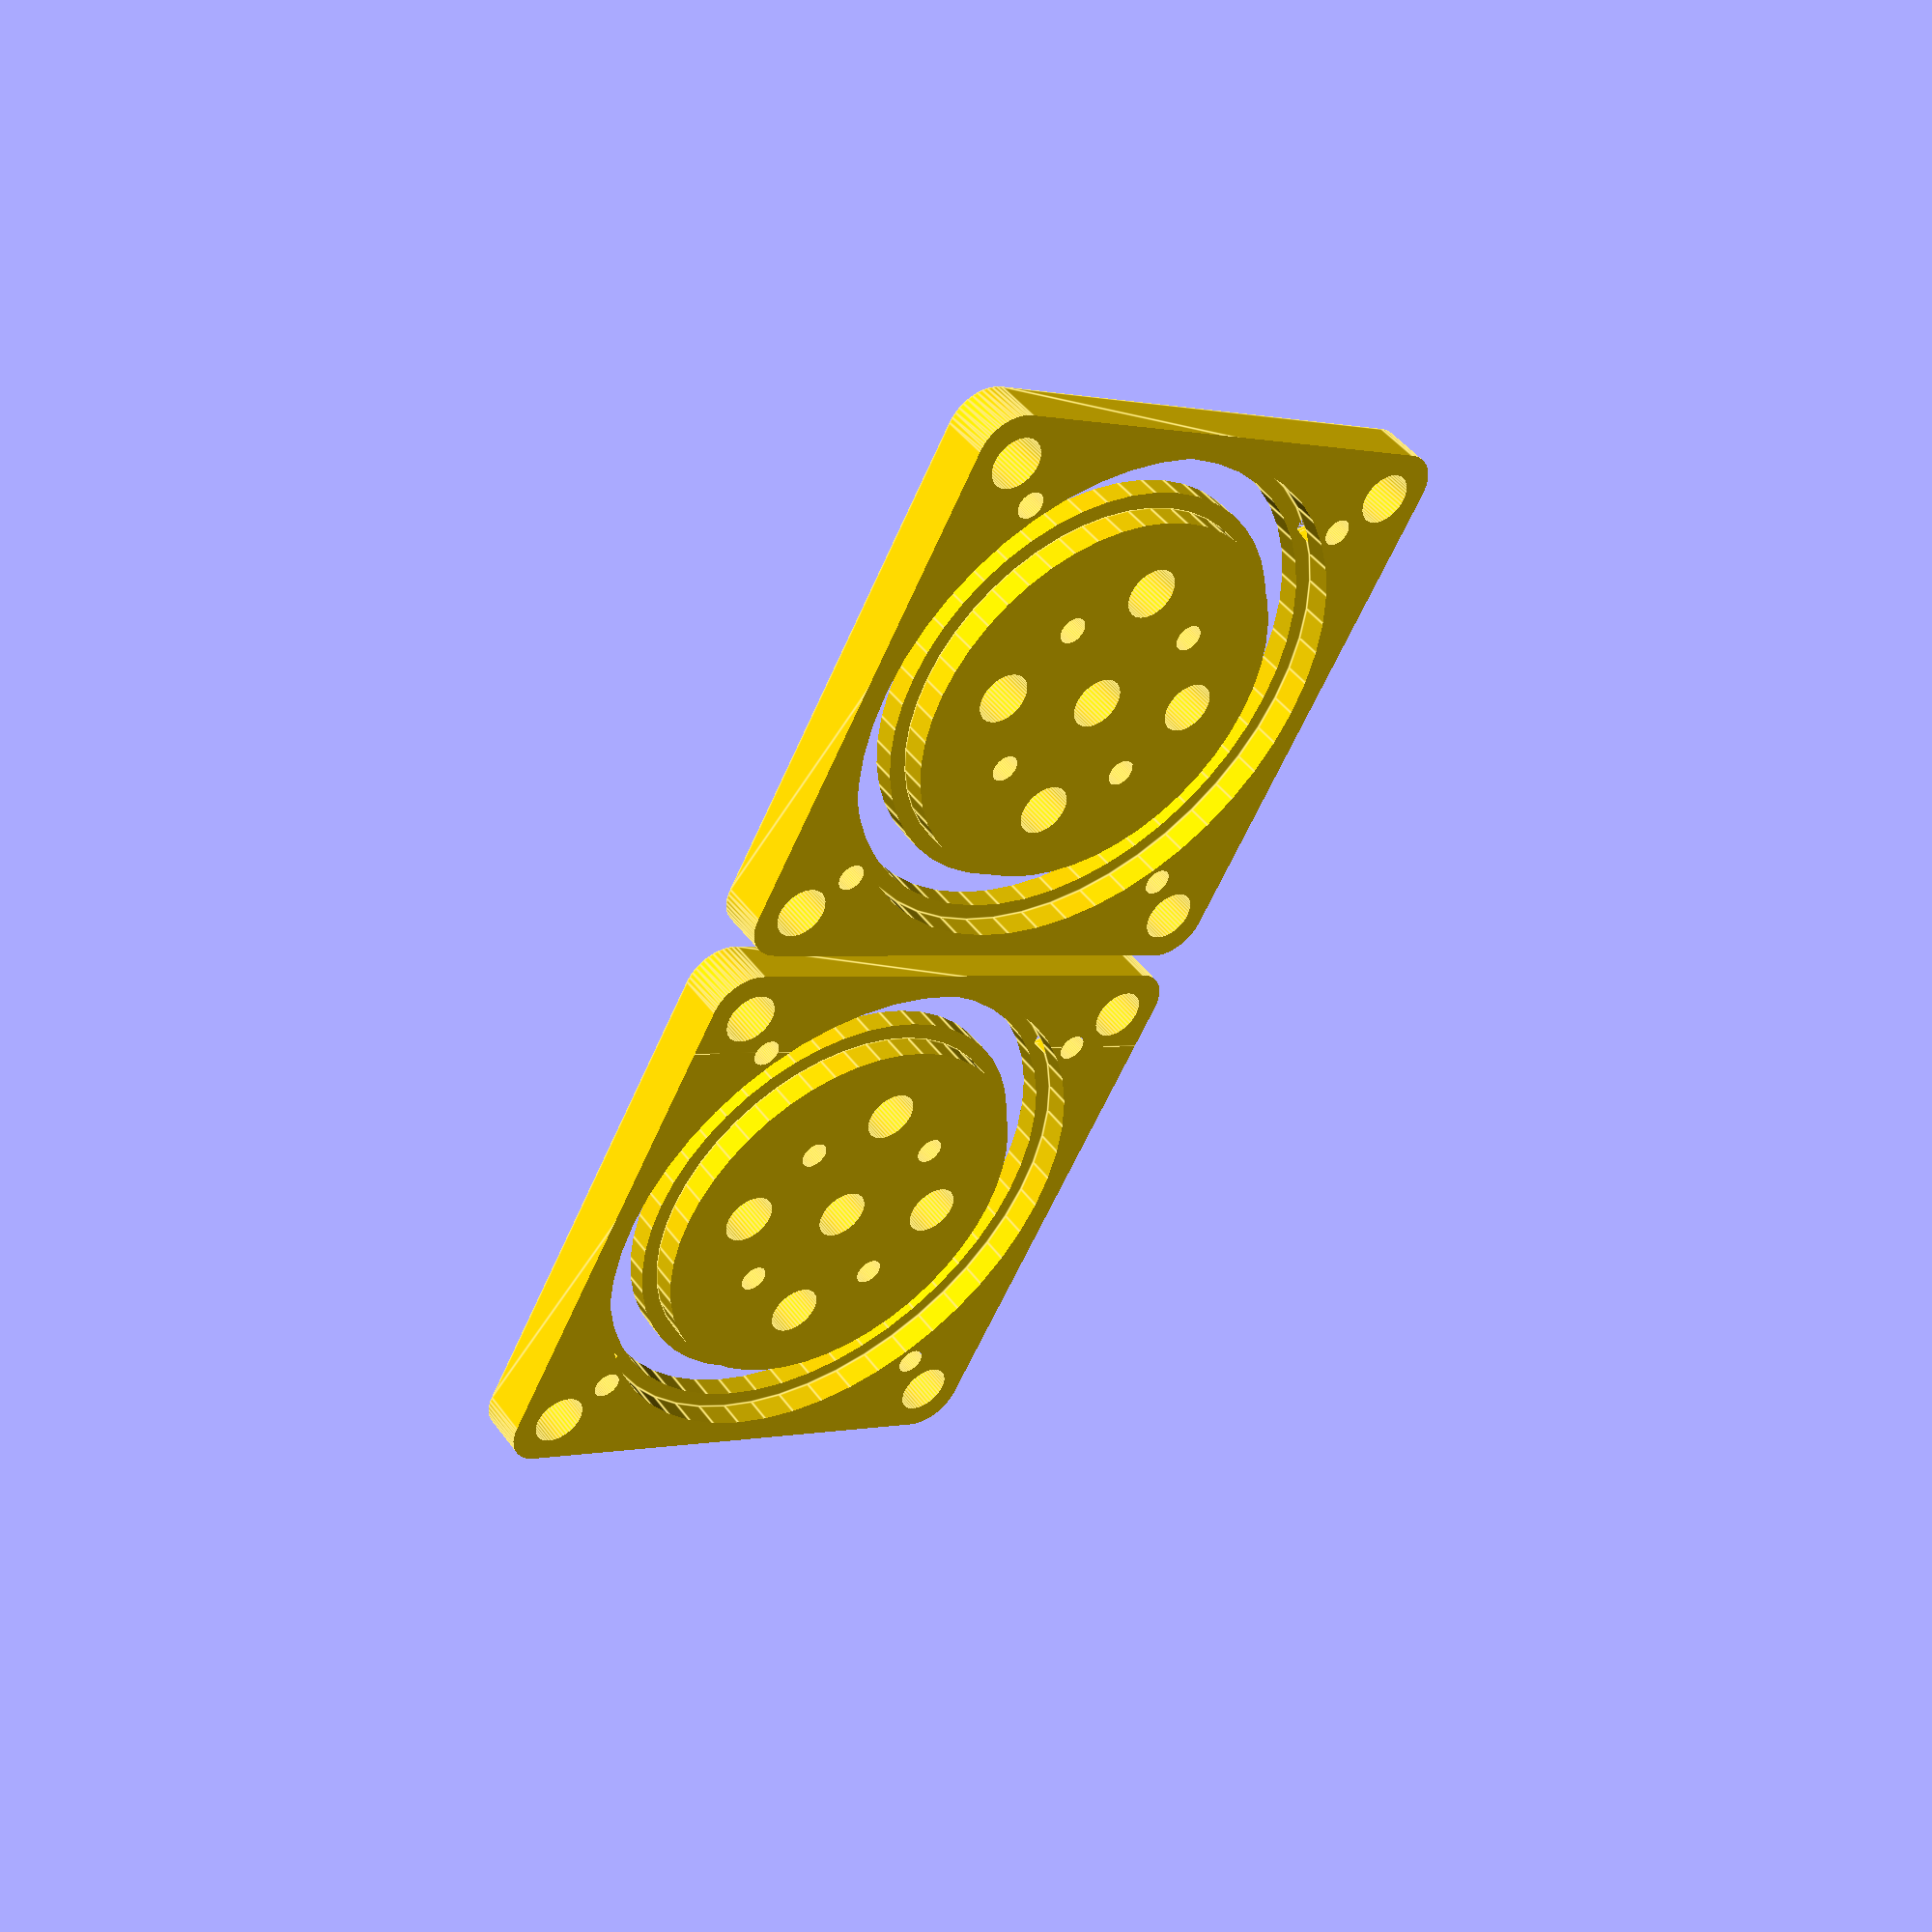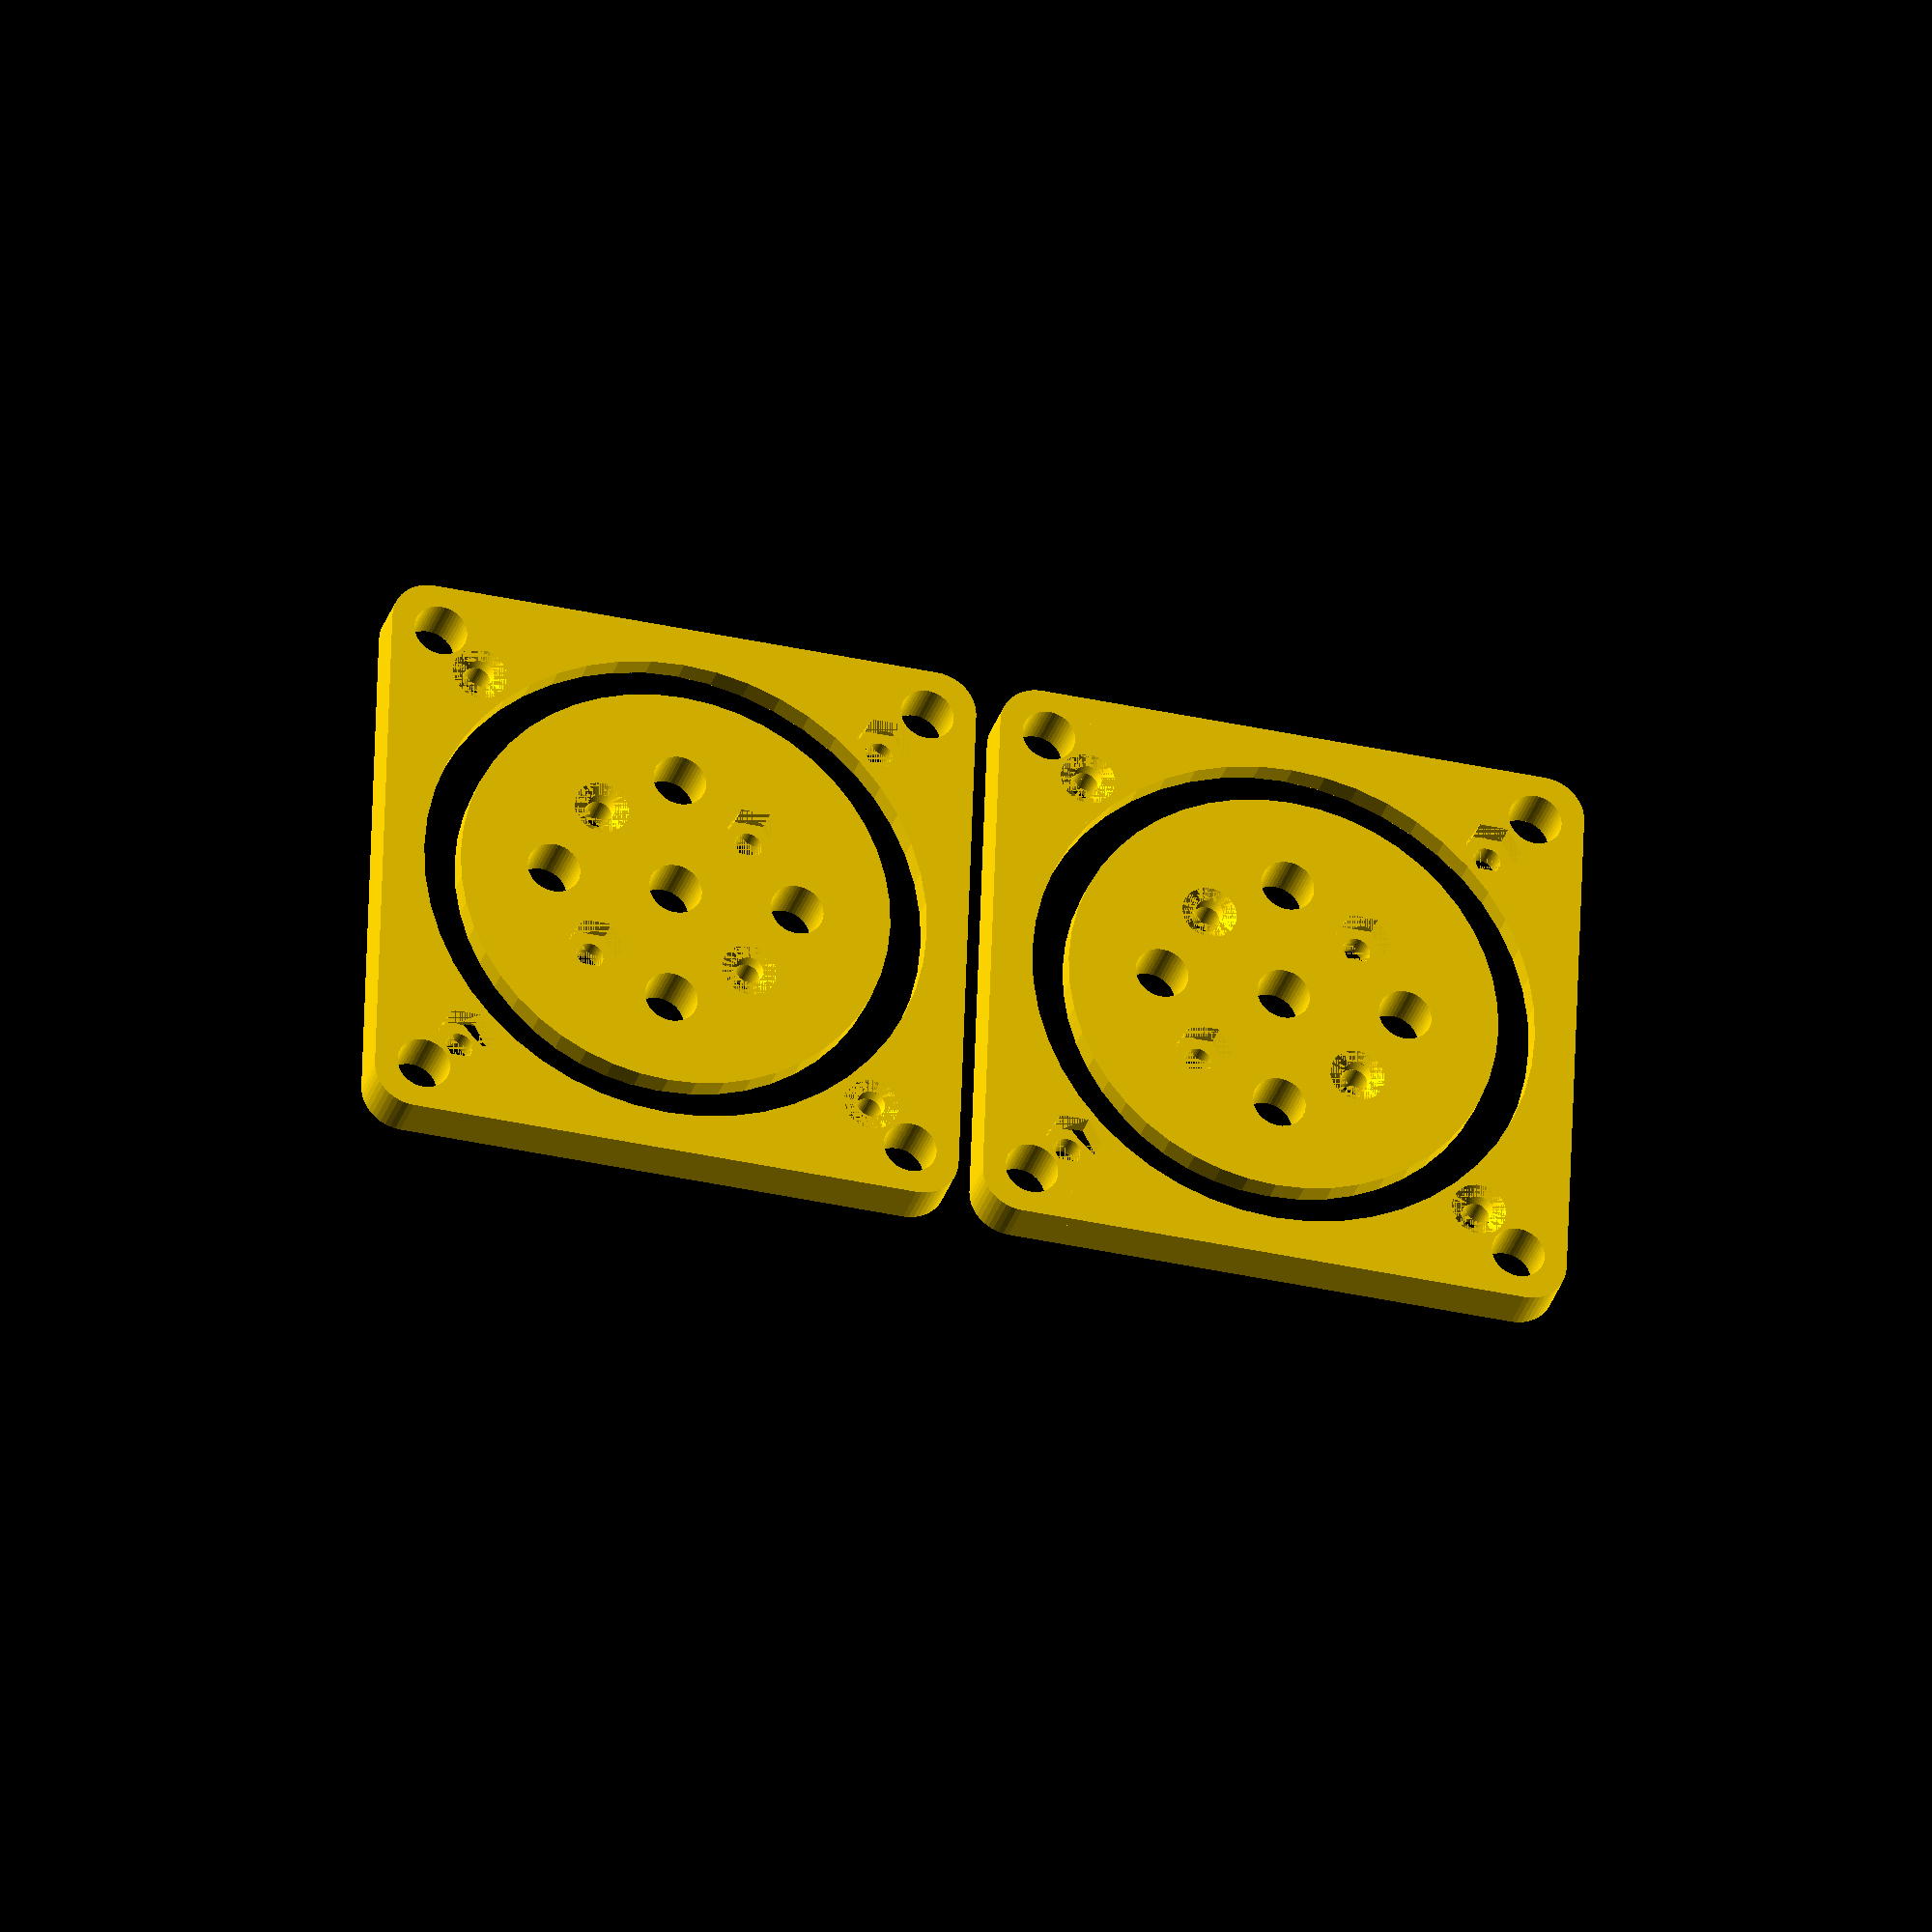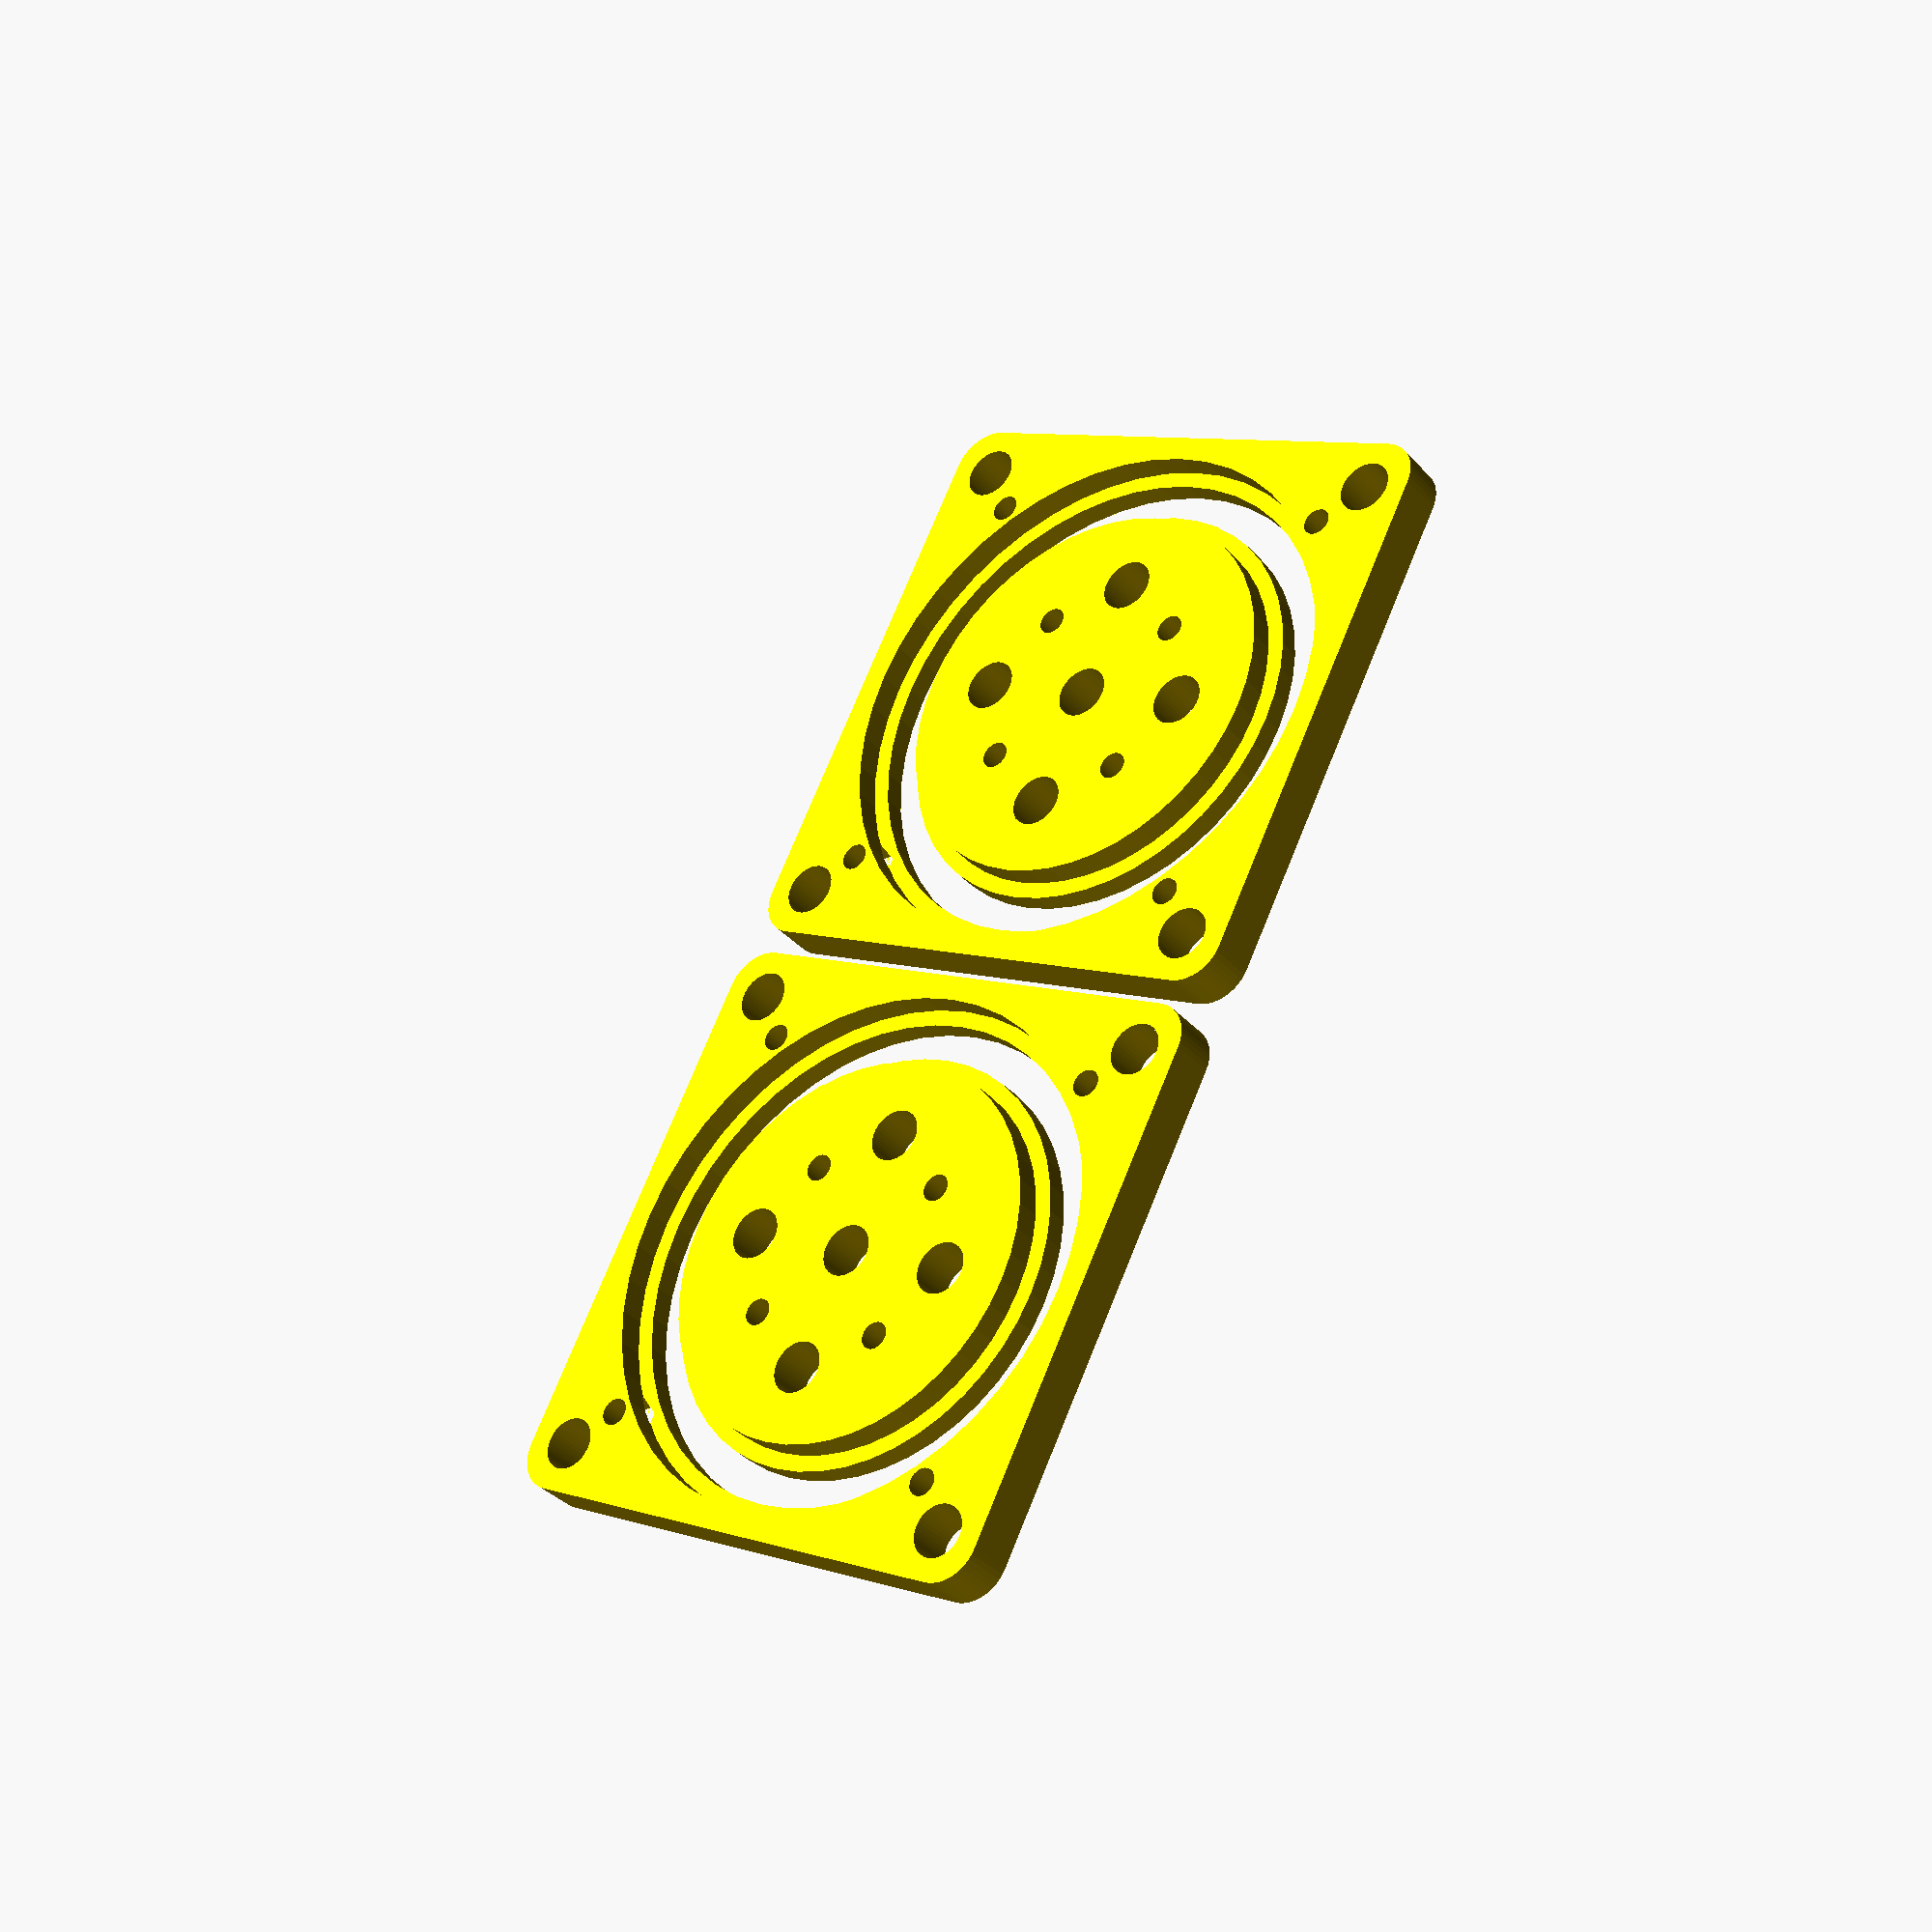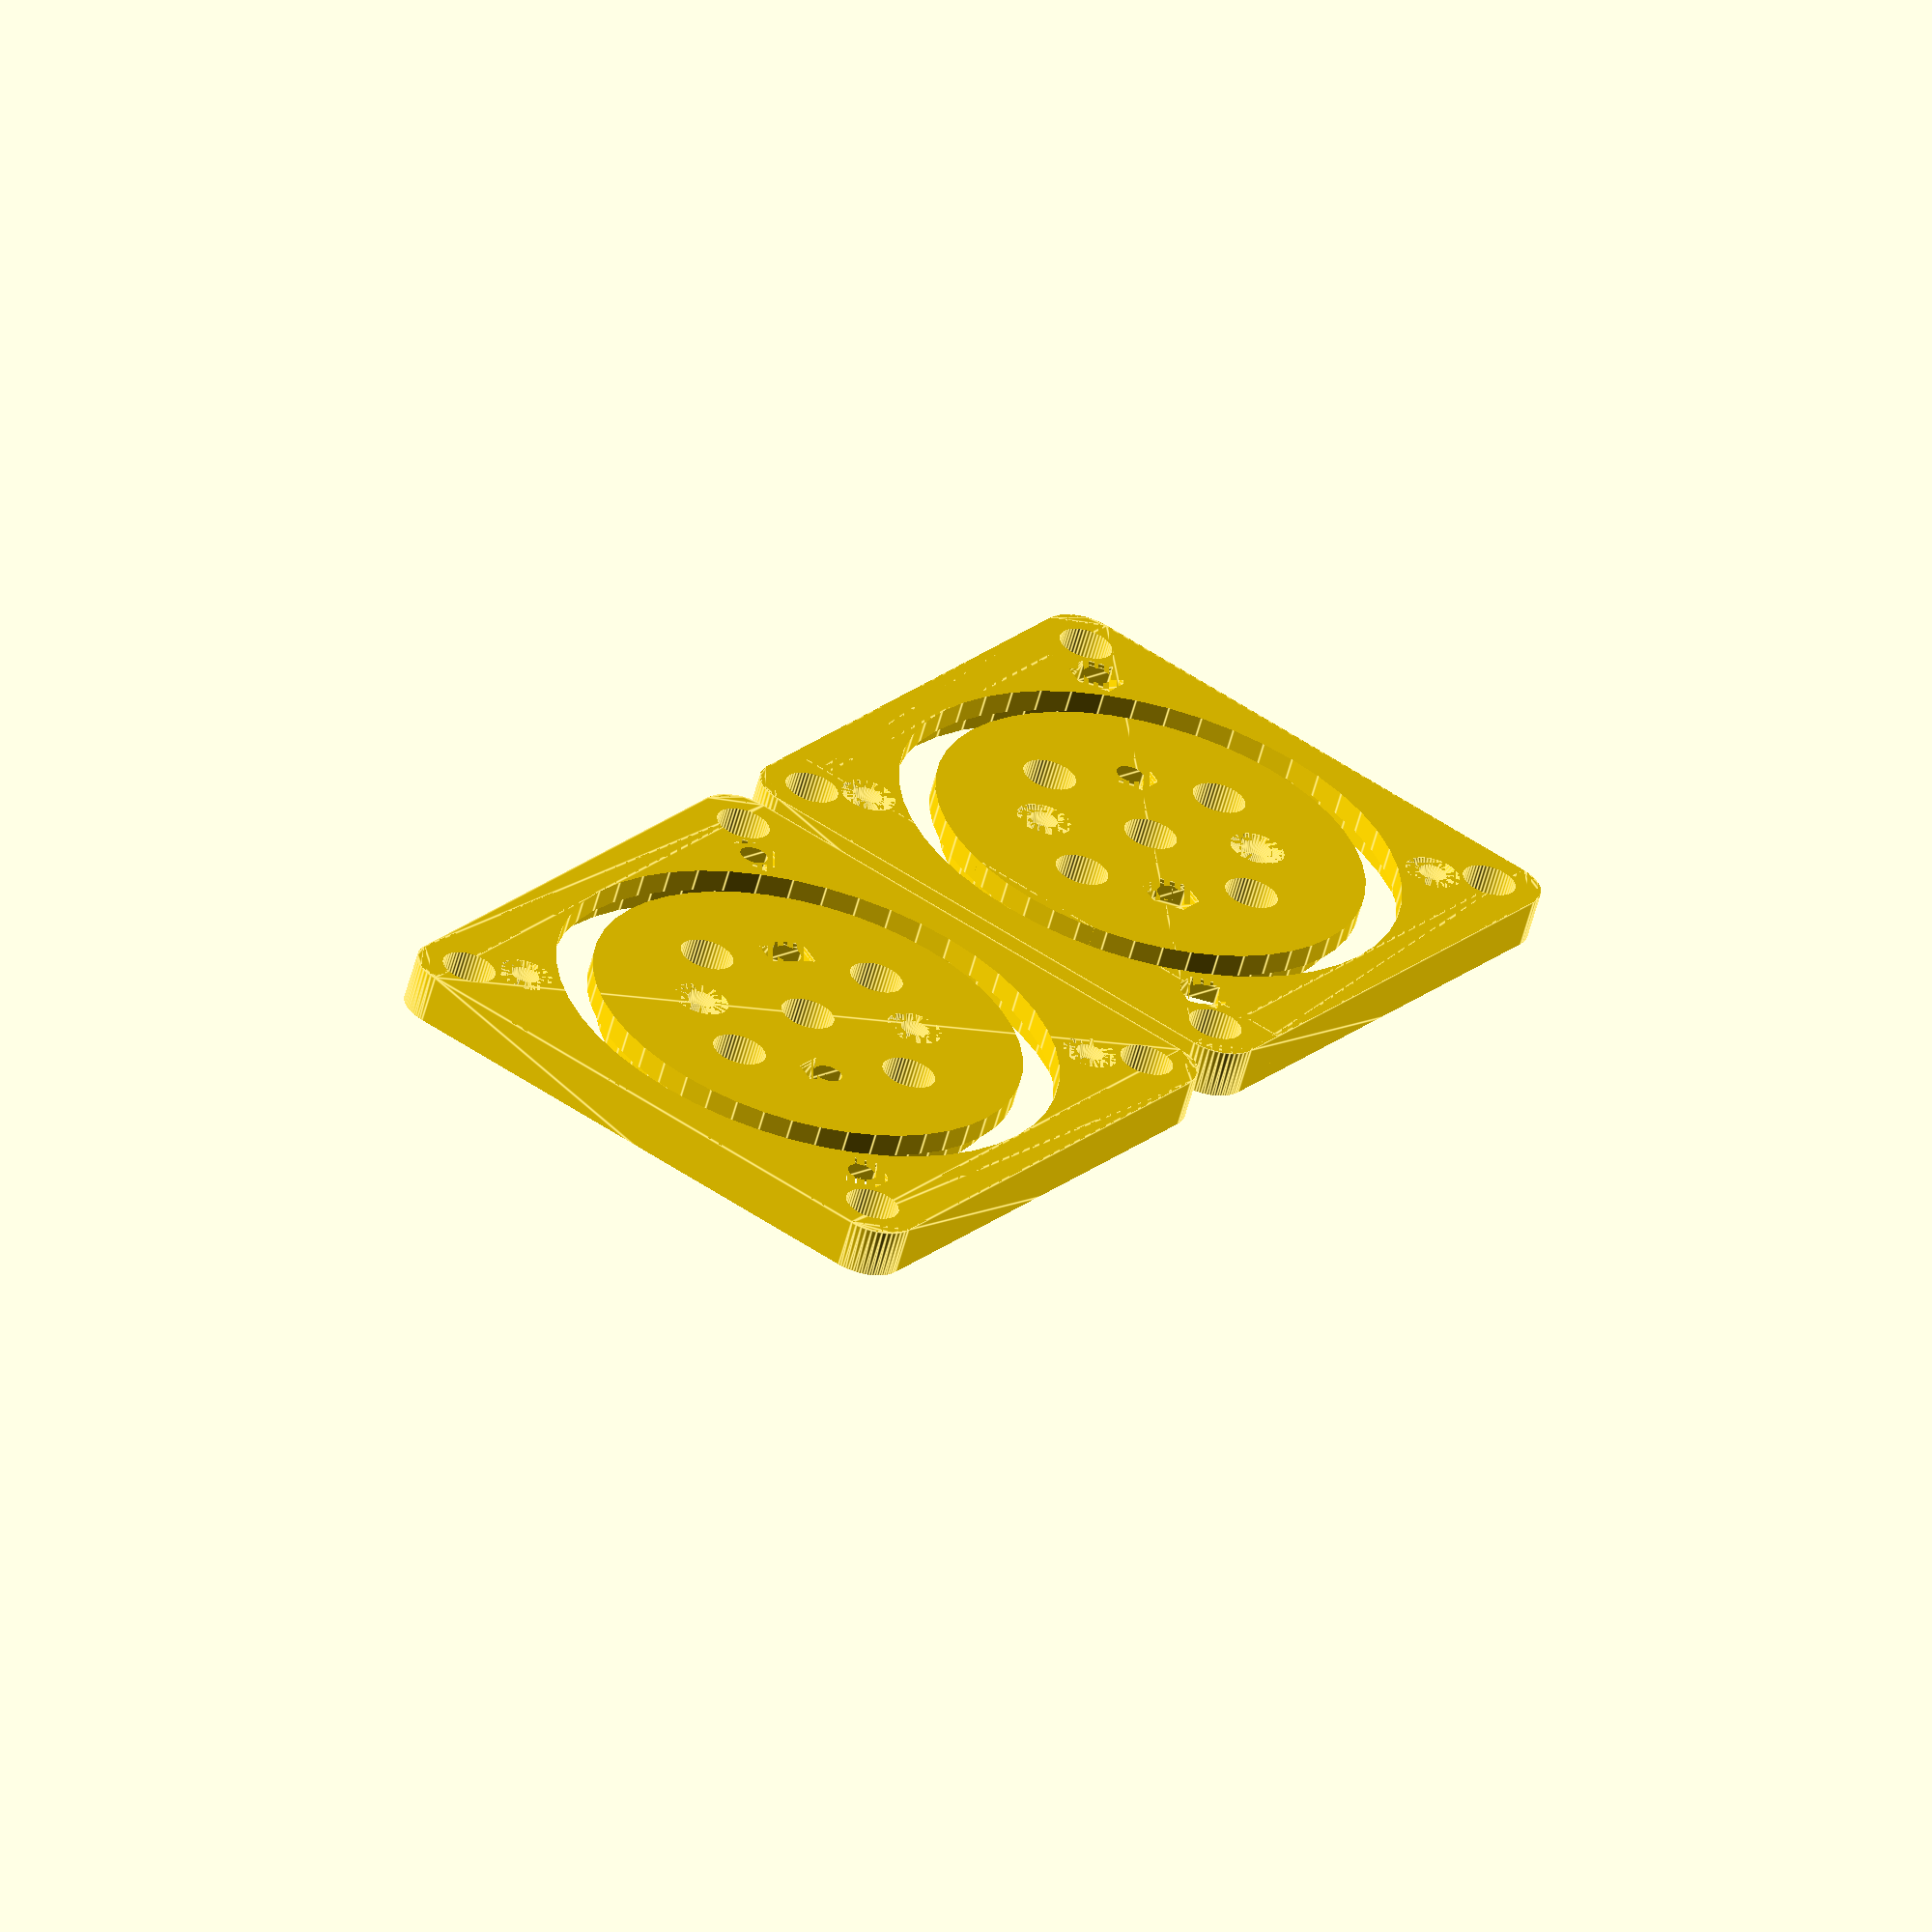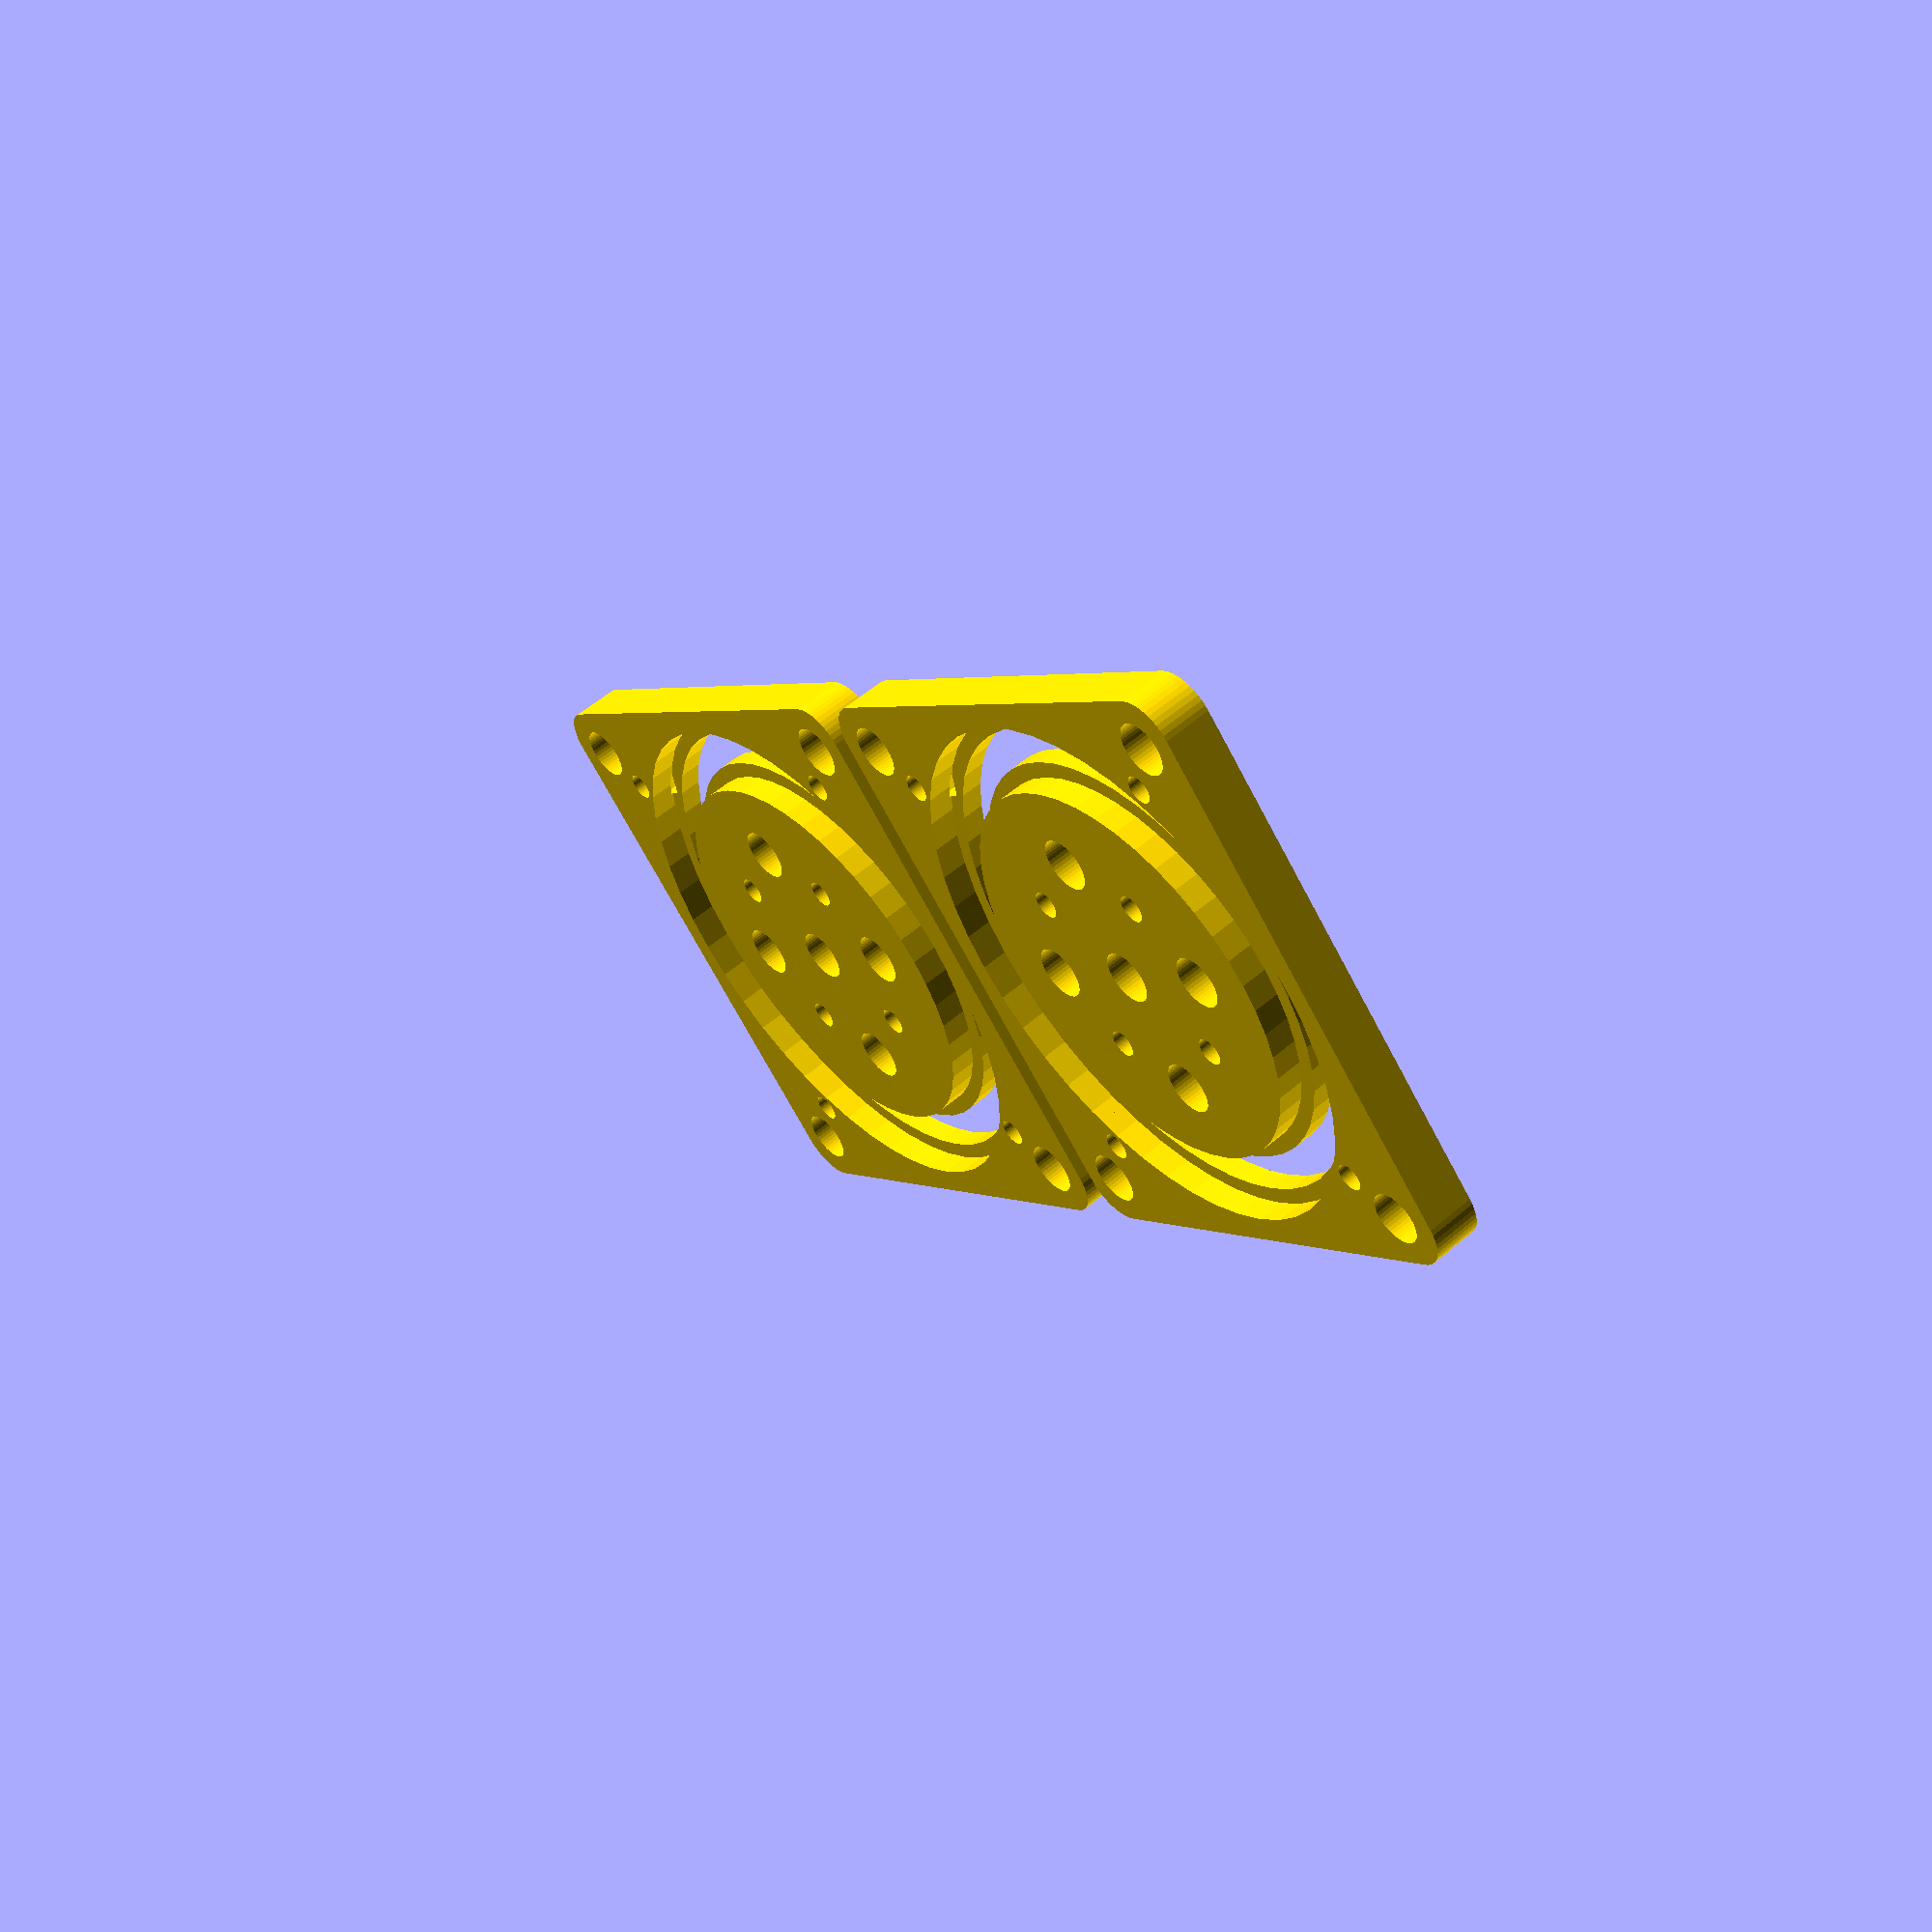
<openscad>
// Generated by SolidPython 1.1.3 on 2022-09-16 13:25:13
$fn = 48;


union() {
	translate(v = [0, 0, 0]) {
		intersection() {
			color(alpha = 1.0000000000, c = "Gold") {
				translate(v = [0, 0, 6.0000000000]) {
					rotate(a = [0, 0, 0]) {
						translate(v = [0, 0, -3.0000000000]) {
							cube(center = true, size = [100, 100, 6.0000000000]);
						}
					}
				}
			}
			difference() {
				union() {
					color(alpha = 1.0000000000, c = "Gold") {
						translate(v = [0, 0, 6.0000000000]) {
							rotate(a = [0, 0, 0]) {
								translate(v = [0, 0, -12]) {
									linear_extrude(height = 12) {
										offset(r = 5) {
											square(center = true, size = [62.0100000000, 62.0100000000]);
										}
									}
								}
							}
						}
					}
				}
				union() {
					color(alpha = 1.0000000000, c = "Gold") {
						translate(v = [-30.0000000000, -30.0000000000, 0]) {
							rotate(a = [0, 0, 0]) {
								translate(v = [0, 0, -250]) {
									cylinder(h = 500, r = 3.2500000000);
								}
							}
						}
					}
					color(alpha = 1.0000000000, c = "Gold") {
						translate(v = [-30.0000000000, 30.0000000000, 0]) {
							rotate(a = [0, 0, 0]) {
								translate(v = [0, 0, -250]) {
									cylinder(h = 500, r = 3.2500000000);
								}
							}
						}
					}
					color(alpha = 1.0000000000, c = "Gold") {
						translate(v = [30.0000000000, -30.0000000000, 0]) {
							rotate(a = [0, 0, 0]) {
								translate(v = [0, 0, -250]) {
									cylinder(h = 500, r = 3.2500000000);
								}
							}
						}
					}
					color(alpha = 1.0000000000, c = "Gold") {
						translate(v = [30.0000000000, 30.0000000000, 0]) {
							rotate(a = [0, 0, 0]) {
								translate(v = [0, 0, -250]) {
									cylinder(h = 500, r = 3.2500000000);
								}
							}
						}
					}
					color(alpha = 1.0000000000, c = "Gold") {
						translate(v = [-15.0000000000, 0.0000000000, 0]) {
							rotate(a = [0, 0, 0]) {
								translate(v = [0, 0, -250]) {
									cylinder(h = 500, r = 3.2500000000);
								}
							}
						}
					}
					color(alpha = 1.0000000000, c = "Gold") {
						translate(v = [0.0000000000, -15.0000000000, 0]) {
							rotate(a = [0, 0, 0]) {
								translate(v = [0, 0, -250]) {
									cylinder(h = 500, r = 3.2500000000);
								}
							}
						}
					}
					color(alpha = 1.0000000000, c = "Gold") {
						translate(v = [0.0000000000, 0.0000000000, 0]) {
							rotate(a = [0, 0, 0]) {
								translate(v = [0, 0, -250]) {
									cylinder(h = 500, r = 3.2500000000);
								}
							}
						}
					}
					color(alpha = 1.0000000000, c = "Gold") {
						translate(v = [0.0000000000, 15.0000000000, 0]) {
							rotate(a = [0, 0, 0]) {
								translate(v = [0, 0, -250]) {
									cylinder(h = 500, r = 3.2500000000);
								}
							}
						}
					}
					color(alpha = 1.0000000000, c = "Gold") {
						translate(v = [15.0000000000, 0.0000000000, 0]) {
							rotate(a = [0, 0, 0]) {
								translate(v = [0, 0, -250]) {
									cylinder(h = 500, r = 3.2500000000);
								}
							}
						}
					}
					color(alpha = 1.0000000000, c = "Gold") {
						translate(v = [25, 25, 0]) {
							rotate(a = [0, 0, 0]) {
								translate(v = [0, 0, -250]) {
									cylinder(h = 500, r = 1.7000000000);
								}
							}
						}
					}
					color(alpha = 1.0000000000, c = "Gold") {
						translate(v = [25, 25, 6.0000000000]) {
							rotate(a = [0, 0, 0]) {
								translate(v = [0, 0, -1.7000000000]) {
									cylinder(h = 1.7000000000, r1 = 1.7000000000, r2 = 3.3500000000);
								}
							}
						}
					}
					color(alpha = 1.0000000000, c = "Gold") {
						translate(v = [25, 25, -6.0000000000]) {
							rotate(a = [0, 180, 0]) {
								translate(v = [0, 0, -2.5000000000]) {
									linear_extrude(height = 2.5000000000) {
										polygon(points = [[3.0231647808, 1.7454250000], [0.0000000000, 3.4908500000], [-3.0231647808, 1.7454250000], [-3.0231647808, -1.7454250000], [-0.0000000000, -3.4908500000], [3.0231647808, -1.7454250000]]);
									}
								}
							}
						}
					}
					color(alpha = 1.0000000000, c = "Gold") {
						translate(v = [25, 25, -5.5000000000]) {
							rotate(a = [0, 180, 0]) {
								translate(v = [0, 0, -2.5000000000]) {
									linear_extrude(height = 2.5000000000) {
										polygon(points = [[3.0231647808, 1.7454250000], [0.0000000000, 3.4908500000], [-3.0231647808, 1.7454250000], [-3.0231647808, -1.7454250000], [-0.0000000000, -3.4908500000], [3.0231647808, -1.7454250000]]);
									}
								}
							}
						}
					}
					color(alpha = 1.0000000000, c = "Gold") {
						translate(v = [-25, 25, 0]) {
							rotate(a = [0, 0, 0]) {
								translate(v = [0, 0, -250]) {
									cylinder(h = 500, r = 1.7000000000);
								}
							}
						}
					}
					color(alpha = 1.0000000000, c = "Gold") {
						translate(v = [-25, 25, -6.0000000000]) {
							rotate(a = [0, 180, 0]) {
								translate(v = [0, 0, -1.7000000000]) {
									cylinder(h = 1.7000000000, r1 = 1.7000000000, r2 = 3.3500000000);
								}
							}
						}
					}
					color(alpha = 1.0000000000, c = "Gold") {
						translate(v = [-25, 25, 6.0000000000]) {
							rotate(a = [0, 0, 0]) {
								translate(v = [0, 0, -2.5000000000]) {
									linear_extrude(height = 2.5000000000) {
										polygon(points = [[3.0231647808, 1.7454250000], [0.0000000000, 3.4908500000], [-3.0231647808, 1.7454250000], [-3.0231647808, -1.7454250000], [-0.0000000000, -3.4908500000], [3.0231647808, -1.7454250000]]);
									}
								}
							}
						}
					}
					color(alpha = 1.0000000000, c = "Gold") {
						translate(v = [-25, 25, 5.5000000000]) {
							rotate(a = [0, 0, 0]) {
								translate(v = [0, 0, -2.5000000000]) {
									linear_extrude(height = 2.5000000000) {
										polygon(points = [[3.0231647808, 1.7454250000], [0.0000000000, 3.4908500000], [-3.0231647808, 1.7454250000], [-3.0231647808, -1.7454250000], [-0.0000000000, -3.4908500000], [3.0231647808, -1.7454250000]]);
									}
								}
							}
						}
					}
					color(alpha = 1.0000000000, c = "Gold") {
						translate(v = [25, -25, 0]) {
							rotate(a = [0, 0, 0]) {
								translate(v = [0, 0, -250]) {
									cylinder(h = 500, r = 1.7000000000);
								}
							}
						}
					}
					color(alpha = 1.0000000000, c = "Gold") {
						translate(v = [25, -25, -6.0000000000]) {
							rotate(a = [0, 180, 0]) {
								translate(v = [0, 0, -1.7000000000]) {
									cylinder(h = 1.7000000000, r1 = 1.7000000000, r2 = 3.3500000000);
								}
							}
						}
					}
					color(alpha = 1.0000000000, c = "Gold") {
						translate(v = [25, -25, 6.0000000000]) {
							rotate(a = [0, 0, 0]) {
								translate(v = [0, 0, -2.5000000000]) {
									linear_extrude(height = 2.5000000000) {
										polygon(points = [[3.0231647808, 1.7454250000], [0.0000000000, 3.4908500000], [-3.0231647808, 1.7454250000], [-3.0231647808, -1.7454250000], [-0.0000000000, -3.4908500000], [3.0231647808, -1.7454250000]]);
									}
								}
							}
						}
					}
					color(alpha = 1.0000000000, c = "Gold") {
						translate(v = [25, -25, 5.5000000000]) {
							rotate(a = [0, 0, 0]) {
								translate(v = [0, 0, -2.5000000000]) {
									linear_extrude(height = 2.5000000000) {
										polygon(points = [[3.0231647808, 1.7454250000], [0.0000000000, 3.4908500000], [-3.0231647808, 1.7454250000], [-3.0231647808, -1.7454250000], [-0.0000000000, -3.4908500000], [3.0231647808, -1.7454250000]]);
									}
								}
							}
						}
					}
					color(alpha = 1.0000000000, c = "Gold") {
						translate(v = [-25, -25, 0]) {
							rotate(a = [0, 0, 0]) {
								translate(v = [0, 0, -250]) {
									cylinder(h = 500, r = 1.7000000000);
								}
							}
						}
					}
					color(alpha = 1.0000000000, c = "Gold") {
						translate(v = [-25, -25, 6.0000000000]) {
							rotate(a = [0, 0, 0]) {
								translate(v = [0, 0, -1.7000000000]) {
									cylinder(h = 1.7000000000, r1 = 1.7000000000, r2 = 3.3500000000);
								}
							}
						}
					}
					color(alpha = 1.0000000000, c = "Gold") {
						translate(v = [-25, -25, -6.0000000000]) {
							rotate(a = [0, 180, 0]) {
								translate(v = [0, 0, -2.5000000000]) {
									linear_extrude(height = 2.5000000000) {
										polygon(points = [[3.0231647808, 1.7454250000], [0.0000000000, 3.4908500000], [-3.0231647808, 1.7454250000], [-3.0231647808, -1.7454250000], [-0.0000000000, -3.4908500000], [3.0231647808, -1.7454250000]]);
									}
								}
							}
						}
					}
					color(alpha = 1.0000000000, c = "Gold") {
						translate(v = [-25, -25, -5.5000000000]) {
							rotate(a = [0, 180, 0]) {
								translate(v = [0, 0, -2.5000000000]) {
									linear_extrude(height = 2.5000000000) {
										polygon(points = [[3.0231647808, 1.7454250000], [0.0000000000, 3.4908500000], [-3.0231647808, 1.7454250000], [-3.0231647808, -1.7454250000], [-0.0000000000, -3.4908500000], [3.0231647808, -1.7454250000]]);
									}
								}
							}
						}
					}
					color(alpha = 1.0000000000, c = "Gold") {
						translate(v = [9.4450000000, 9.4450000000, 0]) {
							rotate(a = [0, 0, 0]) {
								translate(v = [0, 0, -250]) {
									cylinder(h = 500, r = 1.7000000000);
								}
							}
						}
					}
					color(alpha = 1.0000000000, c = "Gold") {
						translate(v = [9.4450000000, 9.4450000000, 6.0000000000]) {
							rotate(a = [0, 0, 0]) {
								translate(v = [0, 0, -1.7000000000]) {
									cylinder(h = 1.7000000000, r1 = 1.7000000000, r2 = 3.3500000000);
								}
							}
						}
					}
					color(alpha = 1.0000000000, c = "Gold") {
						translate(v = [9.4450000000, 9.4450000000, -6.0000000000]) {
							rotate(a = [0, 180, 0]) {
								translate(v = [0, 0, -2.5000000000]) {
									linear_extrude(height = 2.5000000000) {
										polygon(points = [[3.0231647808, 1.7454250000], [0.0000000000, 3.4908500000], [-3.0231647808, 1.7454250000], [-3.0231647808, -1.7454250000], [-0.0000000000, -3.4908500000], [3.0231647808, -1.7454250000]]);
									}
								}
							}
						}
					}
					color(alpha = 1.0000000000, c = "Gold") {
						translate(v = [9.4450000000, 9.4450000000, -5.5000000000]) {
							rotate(a = [0, 180, 0]) {
								translate(v = [0, 0, -2.5000000000]) {
									linear_extrude(height = 2.5000000000) {
										polygon(points = [[3.0231647808, 1.7454250000], [0.0000000000, 3.4908500000], [-3.0231647808, 1.7454250000], [-3.0231647808, -1.7454250000], [-0.0000000000, -3.4908500000], [3.0231647808, -1.7454250000]]);
									}
								}
							}
						}
					}
					color(alpha = 1.0000000000, c = "Gold") {
						translate(v = [-9.4450000000, 9.4450000000, 0]) {
							rotate(a = [0, 0, 0]) {
								translate(v = [0, 0, -250]) {
									cylinder(h = 500, r = 1.7000000000);
								}
							}
						}
					}
					color(alpha = 1.0000000000, c = "Gold") {
						translate(v = [-9.4450000000, 9.4450000000, -6.0000000000]) {
							rotate(a = [0, 180, 0]) {
								translate(v = [0, 0, -1.7000000000]) {
									cylinder(h = 1.7000000000, r1 = 1.7000000000, r2 = 3.3500000000);
								}
							}
						}
					}
					color(alpha = 1.0000000000, c = "Gold") {
						translate(v = [-9.4450000000, 9.4450000000, 6.0000000000]) {
							rotate(a = [0, 0, 0]) {
								translate(v = [0, 0, -2.5000000000]) {
									linear_extrude(height = 2.5000000000) {
										polygon(points = [[3.0231647808, 1.7454250000], [0.0000000000, 3.4908500000], [-3.0231647808, 1.7454250000], [-3.0231647808, -1.7454250000], [-0.0000000000, -3.4908500000], [3.0231647808, -1.7454250000]]);
									}
								}
							}
						}
					}
					color(alpha = 1.0000000000, c = "Gold") {
						translate(v = [-9.4450000000, 9.4450000000, 5.5000000000]) {
							rotate(a = [0, 0, 0]) {
								translate(v = [0, 0, -2.5000000000]) {
									linear_extrude(height = 2.5000000000) {
										polygon(points = [[3.0231647808, 1.7454250000], [0.0000000000, 3.4908500000], [-3.0231647808, 1.7454250000], [-3.0231647808, -1.7454250000], [-0.0000000000, -3.4908500000], [3.0231647808, -1.7454250000]]);
									}
								}
							}
						}
					}
					color(alpha = 1.0000000000, c = "Gold") {
						translate(v = [9.4450000000, -9.4450000000, 0]) {
							rotate(a = [0, 0, 0]) {
								translate(v = [0, 0, -250]) {
									cylinder(h = 500, r = 1.7000000000);
								}
							}
						}
					}
					color(alpha = 1.0000000000, c = "Gold") {
						translate(v = [9.4450000000, -9.4450000000, -6.0000000000]) {
							rotate(a = [0, 180, 0]) {
								translate(v = [0, 0, -1.7000000000]) {
									cylinder(h = 1.7000000000, r1 = 1.7000000000, r2 = 3.3500000000);
								}
							}
						}
					}
					color(alpha = 1.0000000000, c = "Gold") {
						translate(v = [9.4450000000, -9.4450000000, 6.0000000000]) {
							rotate(a = [0, 0, 0]) {
								translate(v = [0, 0, -2.5000000000]) {
									linear_extrude(height = 2.5000000000) {
										polygon(points = [[3.0231647808, 1.7454250000], [0.0000000000, 3.4908500000], [-3.0231647808, 1.7454250000], [-3.0231647808, -1.7454250000], [-0.0000000000, -3.4908500000], [3.0231647808, -1.7454250000]]);
									}
								}
							}
						}
					}
					color(alpha = 1.0000000000, c = "Gold") {
						translate(v = [9.4450000000, -9.4450000000, 5.5000000000]) {
							rotate(a = [0, 0, 0]) {
								translate(v = [0, 0, -2.5000000000]) {
									linear_extrude(height = 2.5000000000) {
										polygon(points = [[3.0231647808, 1.7454250000], [0.0000000000, 3.4908500000], [-3.0231647808, 1.7454250000], [-3.0231647808, -1.7454250000], [-0.0000000000, -3.4908500000], [3.0231647808, -1.7454250000]]);
									}
								}
							}
						}
					}
					color(alpha = 1.0000000000, c = "Gold") {
						translate(v = [-9.4450000000, -9.4450000000, 0]) {
							rotate(a = [0, 0, 0]) {
								translate(v = [0, 0, -250]) {
									cylinder(h = 500, r = 1.7000000000);
								}
							}
						}
					}
					color(alpha = 1.0000000000, c = "Gold") {
						translate(v = [-9.4450000000, -9.4450000000, 6.0000000000]) {
							rotate(a = [0, 0, 0]) {
								translate(v = [0, 0, -1.7000000000]) {
									cylinder(h = 1.7000000000, r1 = 1.7000000000, r2 = 3.3500000000);
								}
							}
						}
					}
					color(alpha = 1.0000000000, c = "Gold") {
						translate(v = [-9.4450000000, -9.4450000000, -6.0000000000]) {
							rotate(a = [0, 180, 0]) {
								translate(v = [0, 0, -2.5000000000]) {
									linear_extrude(height = 2.5000000000) {
										polygon(points = [[3.0231647808, 1.7454250000], [0.0000000000, 3.4908500000], [-3.0231647808, 1.7454250000], [-3.0231647808, -1.7454250000], [-0.0000000000, -3.4908500000], [3.0231647808, -1.7454250000]]);
									}
								}
							}
						}
					}
					color(alpha = 1.0000000000, c = "Gold") {
						translate(v = [-9.4450000000, -9.4450000000, -5.5000000000]) {
							rotate(a = [0, 180, 0]) {
								translate(v = [0, 0, -2.5000000000]) {
									linear_extrude(height = 2.5000000000) {
										polygon(points = [[3.0231647808, 1.7454250000], [0.0000000000, 3.4908500000], [-3.0231647808, 1.7454250000], [-3.0231647808, -1.7454250000], [-0.0000000000, -3.4908500000], [3.0231647808, -1.7454250000]]);
									}
								}
							}
						}
					}
					color(alpha = 1.0000000000, c = "Gold") {
						translate(v = [0, 0, 0]) {
							rotate(a = [0, 0, 0]) {
								union() {
									difference() {
										color(alpha = 1.0000000000, c = "Gold") {
											translate(v = [0, 0, 50.0000000000]) {
												rotate(a = [0, 0, 0]) {
													translate(v = [0, 0, -50.0000000000]) {
														cylinder(center = true, h = 100, r = 31.0000000000);
													}
												}
											}
										}
										color(alpha = 1.0000000000, c = "Gold") {
											translate(v = [0, 0, 50.0000000000]) {
												rotate(a = [0, 0, 0]) {
													translate(v = [0, 0, -50.0000000000]) {
														cylinder(center = true, h = 100, r = 26.5000000000);
													}
												}
											}
										}
									}
									difference() {
										color(alpha = 1.0000000000, c = "Gold") {
											translate(v = [0, 0, 3.2500000000]) {
												rotate(a = [0, 0, 0]) {
													translate(v = [0, 0, -3.2500000000]) {
														cylinder(center = true, h = 6.5000000000, r = 33.0000000000);
													}
												}
											}
										}
										color(alpha = 1.0000000000, c = "Gold") {
											translate(v = [0, 0, 3.2500000000]) {
												rotate(a = [0, 0, 0]) {
													translate(v = [0, 0, -3.2500000000]) {
														cylinder(center = true, h = 6.5000000000, r = 24.5000000000);
													}
												}
											}
										}
									}
								}
							}
						}
					}
				}
			}
		}
	}
	translate(v = [0, 0, 6.0000000000]) {
		rotate(a = [180, 0, 0]) {
			translate(v = [0, 75, 6.0000000000]) {
				intersection() {
					color(alpha = 1.0000000000, c = "Gold") {
						translate(v = [0, 0, 0.0000000000]) {
							rotate(a = [0, 0, 0]) {
								translate(v = [0, 0, -3.0000000000]) {
									cube(center = true, size = [100, 100, 6.0000000000]);
								}
							}
						}
					}
					difference() {
						union() {
							color(alpha = 1.0000000000, c = "Gold") {
								translate(v = [0, 0, 6.0000000000]) {
									rotate(a = [0, 0, 0]) {
										translate(v = [0, 0, -12]) {
											linear_extrude(height = 12) {
												offset(r = 5) {
													square(center = true, size = [62.0100000000, 62.0100000000]);
												}
											}
										}
									}
								}
							}
						}
						union() {
							color(alpha = 1.0000000000, c = "Gold") {
								translate(v = [-30.0000000000, -30.0000000000, 0]) {
									rotate(a = [0, 0, 0]) {
										translate(v = [0, 0, -250]) {
											cylinder(h = 500, r = 3.2500000000);
										}
									}
								}
							}
							color(alpha = 1.0000000000, c = "Gold") {
								translate(v = [-30.0000000000, 30.0000000000, 0]) {
									rotate(a = [0, 0, 0]) {
										translate(v = [0, 0, -250]) {
											cylinder(h = 500, r = 3.2500000000);
										}
									}
								}
							}
							color(alpha = 1.0000000000, c = "Gold") {
								translate(v = [30.0000000000, -30.0000000000, 0]) {
									rotate(a = [0, 0, 0]) {
										translate(v = [0, 0, -250]) {
											cylinder(h = 500, r = 3.2500000000);
										}
									}
								}
							}
							color(alpha = 1.0000000000, c = "Gold") {
								translate(v = [30.0000000000, 30.0000000000, 0]) {
									rotate(a = [0, 0, 0]) {
										translate(v = [0, 0, -250]) {
											cylinder(h = 500, r = 3.2500000000);
										}
									}
								}
							}
							color(alpha = 1.0000000000, c = "Gold") {
								translate(v = [-15.0000000000, 0.0000000000, 0]) {
									rotate(a = [0, 0, 0]) {
										translate(v = [0, 0, -250]) {
											cylinder(h = 500, r = 3.2500000000);
										}
									}
								}
							}
							color(alpha = 1.0000000000, c = "Gold") {
								translate(v = [0.0000000000, -15.0000000000, 0]) {
									rotate(a = [0, 0, 0]) {
										translate(v = [0, 0, -250]) {
											cylinder(h = 500, r = 3.2500000000);
										}
									}
								}
							}
							color(alpha = 1.0000000000, c = "Gold") {
								translate(v = [0.0000000000, 0.0000000000, 0]) {
									rotate(a = [0, 0, 0]) {
										translate(v = [0, 0, -250]) {
											cylinder(h = 500, r = 3.2500000000);
										}
									}
								}
							}
							color(alpha = 1.0000000000, c = "Gold") {
								translate(v = [0.0000000000, 15.0000000000, 0]) {
									rotate(a = [0, 0, 0]) {
										translate(v = [0, 0, -250]) {
											cylinder(h = 500, r = 3.2500000000);
										}
									}
								}
							}
							color(alpha = 1.0000000000, c = "Gold") {
								translate(v = [15.0000000000, 0.0000000000, 0]) {
									rotate(a = [0, 0, 0]) {
										translate(v = [0, 0, -250]) {
											cylinder(h = 500, r = 3.2500000000);
										}
									}
								}
							}
							color(alpha = 1.0000000000, c = "Gold") {
								translate(v = [25, 25, 0]) {
									rotate(a = [0, 0, 0]) {
										translate(v = [0, 0, -250]) {
											cylinder(h = 500, r = 1.7000000000);
										}
									}
								}
							}
							color(alpha = 1.0000000000, c = "Gold") {
								translate(v = [25, 25, 6.0000000000]) {
									rotate(a = [0, 0, 0]) {
										translate(v = [0, 0, -1.7000000000]) {
											cylinder(h = 1.7000000000, r1 = 1.7000000000, r2 = 3.3500000000);
										}
									}
								}
							}
							color(alpha = 1.0000000000, c = "Gold") {
								translate(v = [25, 25, -6.0000000000]) {
									rotate(a = [0, 180, 0]) {
										translate(v = [0, 0, -2.5000000000]) {
											linear_extrude(height = 2.5000000000) {
												polygon(points = [[3.0231647808, 1.7454250000], [0.0000000000, 3.4908500000], [-3.0231647808, 1.7454250000], [-3.0231647808, -1.7454250000], [-0.0000000000, -3.4908500000], [3.0231647808, -1.7454250000]]);
											}
										}
									}
								}
							}
							color(alpha = 1.0000000000, c = "Gold") {
								translate(v = [25, 25, -5.5000000000]) {
									rotate(a = [0, 180, 0]) {
										translate(v = [0, 0, -2.5000000000]) {
											linear_extrude(height = 2.5000000000) {
												polygon(points = [[3.0231647808, 1.7454250000], [0.0000000000, 3.4908500000], [-3.0231647808, 1.7454250000], [-3.0231647808, -1.7454250000], [-0.0000000000, -3.4908500000], [3.0231647808, -1.7454250000]]);
											}
										}
									}
								}
							}
							color(alpha = 1.0000000000, c = "Gold") {
								translate(v = [-25, 25, 0]) {
									rotate(a = [0, 0, 0]) {
										translate(v = [0, 0, -250]) {
											cylinder(h = 500, r = 1.7000000000);
										}
									}
								}
							}
							color(alpha = 1.0000000000, c = "Gold") {
								translate(v = [-25, 25, -6.0000000000]) {
									rotate(a = [0, 180, 0]) {
										translate(v = [0, 0, -1.7000000000]) {
											cylinder(h = 1.7000000000, r1 = 1.7000000000, r2 = 3.3500000000);
										}
									}
								}
							}
							color(alpha = 1.0000000000, c = "Gold") {
								translate(v = [-25, 25, 6.0000000000]) {
									rotate(a = [0, 0, 0]) {
										translate(v = [0, 0, -2.5000000000]) {
											linear_extrude(height = 2.5000000000) {
												polygon(points = [[3.0231647808, 1.7454250000], [0.0000000000, 3.4908500000], [-3.0231647808, 1.7454250000], [-3.0231647808, -1.7454250000], [-0.0000000000, -3.4908500000], [3.0231647808, -1.7454250000]]);
											}
										}
									}
								}
							}
							color(alpha = 1.0000000000, c = "Gold") {
								translate(v = [-25, 25, 5.5000000000]) {
									rotate(a = [0, 0, 0]) {
										translate(v = [0, 0, -2.5000000000]) {
											linear_extrude(height = 2.5000000000) {
												polygon(points = [[3.0231647808, 1.7454250000], [0.0000000000, 3.4908500000], [-3.0231647808, 1.7454250000], [-3.0231647808, -1.7454250000], [-0.0000000000, -3.4908500000], [3.0231647808, -1.7454250000]]);
											}
										}
									}
								}
							}
							color(alpha = 1.0000000000, c = "Gold") {
								translate(v = [25, -25, 0]) {
									rotate(a = [0, 0, 0]) {
										translate(v = [0, 0, -250]) {
											cylinder(h = 500, r = 1.7000000000);
										}
									}
								}
							}
							color(alpha = 1.0000000000, c = "Gold") {
								translate(v = [25, -25, -6.0000000000]) {
									rotate(a = [0, 180, 0]) {
										translate(v = [0, 0, -1.7000000000]) {
											cylinder(h = 1.7000000000, r1 = 1.7000000000, r2 = 3.3500000000);
										}
									}
								}
							}
							color(alpha = 1.0000000000, c = "Gold") {
								translate(v = [25, -25, 6.0000000000]) {
									rotate(a = [0, 0, 0]) {
										translate(v = [0, 0, -2.5000000000]) {
											linear_extrude(height = 2.5000000000) {
												polygon(points = [[3.0231647808, 1.7454250000], [0.0000000000, 3.4908500000], [-3.0231647808, 1.7454250000], [-3.0231647808, -1.7454250000], [-0.0000000000, -3.4908500000], [3.0231647808, -1.7454250000]]);
											}
										}
									}
								}
							}
							color(alpha = 1.0000000000, c = "Gold") {
								translate(v = [25, -25, 5.5000000000]) {
									rotate(a = [0, 0, 0]) {
										translate(v = [0, 0, -2.5000000000]) {
											linear_extrude(height = 2.5000000000) {
												polygon(points = [[3.0231647808, 1.7454250000], [0.0000000000, 3.4908500000], [-3.0231647808, 1.7454250000], [-3.0231647808, -1.7454250000], [-0.0000000000, -3.4908500000], [3.0231647808, -1.7454250000]]);
											}
										}
									}
								}
							}
							color(alpha = 1.0000000000, c = "Gold") {
								translate(v = [-25, -25, 0]) {
									rotate(a = [0, 0, 0]) {
										translate(v = [0, 0, -250]) {
											cylinder(h = 500, r = 1.7000000000);
										}
									}
								}
							}
							color(alpha = 1.0000000000, c = "Gold") {
								translate(v = [-25, -25, 6.0000000000]) {
									rotate(a = [0, 0, 0]) {
										translate(v = [0, 0, -1.7000000000]) {
											cylinder(h = 1.7000000000, r1 = 1.7000000000, r2 = 3.3500000000);
										}
									}
								}
							}
							color(alpha = 1.0000000000, c = "Gold") {
								translate(v = [-25, -25, -6.0000000000]) {
									rotate(a = [0, 180, 0]) {
										translate(v = [0, 0, -2.5000000000]) {
											linear_extrude(height = 2.5000000000) {
												polygon(points = [[3.0231647808, 1.7454250000], [0.0000000000, 3.4908500000], [-3.0231647808, 1.7454250000], [-3.0231647808, -1.7454250000], [-0.0000000000, -3.4908500000], [3.0231647808, -1.7454250000]]);
											}
										}
									}
								}
							}
							color(alpha = 1.0000000000, c = "Gold") {
								translate(v = [-25, -25, -5.5000000000]) {
									rotate(a = [0, 180, 0]) {
										translate(v = [0, 0, -2.5000000000]) {
											linear_extrude(height = 2.5000000000) {
												polygon(points = [[3.0231647808, 1.7454250000], [0.0000000000, 3.4908500000], [-3.0231647808, 1.7454250000], [-3.0231647808, -1.7454250000], [-0.0000000000, -3.4908500000], [3.0231647808, -1.7454250000]]);
											}
										}
									}
								}
							}
							color(alpha = 1.0000000000, c = "Gold") {
								translate(v = [9.4450000000, 9.4450000000, 0]) {
									rotate(a = [0, 0, 0]) {
										translate(v = [0, 0, -250]) {
											cylinder(h = 500, r = 1.7000000000);
										}
									}
								}
							}
							color(alpha = 1.0000000000, c = "Gold") {
								translate(v = [9.4450000000, 9.4450000000, 6.0000000000]) {
									rotate(a = [0, 0, 0]) {
										translate(v = [0, 0, -1.7000000000]) {
											cylinder(h = 1.7000000000, r1 = 1.7000000000, r2 = 3.3500000000);
										}
									}
								}
							}
							color(alpha = 1.0000000000, c = "Gold") {
								translate(v = [9.4450000000, 9.4450000000, -6.0000000000]) {
									rotate(a = [0, 180, 0]) {
										translate(v = [0, 0, -2.5000000000]) {
											linear_extrude(height = 2.5000000000) {
												polygon(points = [[3.0231647808, 1.7454250000], [0.0000000000, 3.4908500000], [-3.0231647808, 1.7454250000], [-3.0231647808, -1.7454250000], [-0.0000000000, -3.4908500000], [3.0231647808, -1.7454250000]]);
											}
										}
									}
								}
							}
							color(alpha = 1.0000000000, c = "Gold") {
								translate(v = [9.4450000000, 9.4450000000, -5.5000000000]) {
									rotate(a = [0, 180, 0]) {
										translate(v = [0, 0, -2.5000000000]) {
											linear_extrude(height = 2.5000000000) {
												polygon(points = [[3.0231647808, 1.7454250000], [0.0000000000, 3.4908500000], [-3.0231647808, 1.7454250000], [-3.0231647808, -1.7454250000], [-0.0000000000, -3.4908500000], [3.0231647808, -1.7454250000]]);
											}
										}
									}
								}
							}
							color(alpha = 1.0000000000, c = "Gold") {
								translate(v = [-9.4450000000, 9.4450000000, 0]) {
									rotate(a = [0, 0, 0]) {
										translate(v = [0, 0, -250]) {
											cylinder(h = 500, r = 1.7000000000);
										}
									}
								}
							}
							color(alpha = 1.0000000000, c = "Gold") {
								translate(v = [-9.4450000000, 9.4450000000, -6.0000000000]) {
									rotate(a = [0, 180, 0]) {
										translate(v = [0, 0, -1.7000000000]) {
											cylinder(h = 1.7000000000, r1 = 1.7000000000, r2 = 3.3500000000);
										}
									}
								}
							}
							color(alpha = 1.0000000000, c = "Gold") {
								translate(v = [-9.4450000000, 9.4450000000, 6.0000000000]) {
									rotate(a = [0, 0, 0]) {
										translate(v = [0, 0, -2.5000000000]) {
											linear_extrude(height = 2.5000000000) {
												polygon(points = [[3.0231647808, 1.7454250000], [0.0000000000, 3.4908500000], [-3.0231647808, 1.7454250000], [-3.0231647808, -1.7454250000], [-0.0000000000, -3.4908500000], [3.0231647808, -1.7454250000]]);
											}
										}
									}
								}
							}
							color(alpha = 1.0000000000, c = "Gold") {
								translate(v = [-9.4450000000, 9.4450000000, 5.5000000000]) {
									rotate(a = [0, 0, 0]) {
										translate(v = [0, 0, -2.5000000000]) {
											linear_extrude(height = 2.5000000000) {
												polygon(points = [[3.0231647808, 1.7454250000], [0.0000000000, 3.4908500000], [-3.0231647808, 1.7454250000], [-3.0231647808, -1.7454250000], [-0.0000000000, -3.4908500000], [3.0231647808, -1.7454250000]]);
											}
										}
									}
								}
							}
							color(alpha = 1.0000000000, c = "Gold") {
								translate(v = [9.4450000000, -9.4450000000, 0]) {
									rotate(a = [0, 0, 0]) {
										translate(v = [0, 0, -250]) {
											cylinder(h = 500, r = 1.7000000000);
										}
									}
								}
							}
							color(alpha = 1.0000000000, c = "Gold") {
								translate(v = [9.4450000000, -9.4450000000, -6.0000000000]) {
									rotate(a = [0, 180, 0]) {
										translate(v = [0, 0, -1.7000000000]) {
											cylinder(h = 1.7000000000, r1 = 1.7000000000, r2 = 3.3500000000);
										}
									}
								}
							}
							color(alpha = 1.0000000000, c = "Gold") {
								translate(v = [9.4450000000, -9.4450000000, 6.0000000000]) {
									rotate(a = [0, 0, 0]) {
										translate(v = [0, 0, -2.5000000000]) {
											linear_extrude(height = 2.5000000000) {
												polygon(points = [[3.0231647808, 1.7454250000], [0.0000000000, 3.4908500000], [-3.0231647808, 1.7454250000], [-3.0231647808, -1.7454250000], [-0.0000000000, -3.4908500000], [3.0231647808, -1.7454250000]]);
											}
										}
									}
								}
							}
							color(alpha = 1.0000000000, c = "Gold") {
								translate(v = [9.4450000000, -9.4450000000, 5.5000000000]) {
									rotate(a = [0, 0, 0]) {
										translate(v = [0, 0, -2.5000000000]) {
											linear_extrude(height = 2.5000000000) {
												polygon(points = [[3.0231647808, 1.7454250000], [0.0000000000, 3.4908500000], [-3.0231647808, 1.7454250000], [-3.0231647808, -1.7454250000], [-0.0000000000, -3.4908500000], [3.0231647808, -1.7454250000]]);
											}
										}
									}
								}
							}
							color(alpha = 1.0000000000, c = "Gold") {
								translate(v = [-9.4450000000, -9.4450000000, 0]) {
									rotate(a = [0, 0, 0]) {
										translate(v = [0, 0, -250]) {
											cylinder(h = 500, r = 1.7000000000);
										}
									}
								}
							}
							color(alpha = 1.0000000000, c = "Gold") {
								translate(v = [-9.4450000000, -9.4450000000, 6.0000000000]) {
									rotate(a = [0, 0, 0]) {
										translate(v = [0, 0, -1.7000000000]) {
											cylinder(h = 1.7000000000, r1 = 1.7000000000, r2 = 3.3500000000);
										}
									}
								}
							}
							color(alpha = 1.0000000000, c = "Gold") {
								translate(v = [-9.4450000000, -9.4450000000, -6.0000000000]) {
									rotate(a = [0, 180, 0]) {
										translate(v = [0, 0, -2.5000000000]) {
											linear_extrude(height = 2.5000000000) {
												polygon(points = [[3.0231647808, 1.7454250000], [0.0000000000, 3.4908500000], [-3.0231647808, 1.7454250000], [-3.0231647808, -1.7454250000], [-0.0000000000, -3.4908500000], [3.0231647808, -1.7454250000]]);
											}
										}
									}
								}
							}
							color(alpha = 1.0000000000, c = "Gold") {
								translate(v = [-9.4450000000, -9.4450000000, -5.5000000000]) {
									rotate(a = [0, 180, 0]) {
										translate(v = [0, 0, -2.5000000000]) {
											linear_extrude(height = 2.5000000000) {
												polygon(points = [[3.0231647808, 1.7454250000], [0.0000000000, 3.4908500000], [-3.0231647808, 1.7454250000], [-3.0231647808, -1.7454250000], [-0.0000000000, -3.4908500000], [3.0231647808, -1.7454250000]]);
											}
										}
									}
								}
							}
							color(alpha = 1.0000000000, c = "Gold") {
								translate(v = [0, 0, 0]) {
									rotate(a = [0, 0, 0]) {
										union() {
											difference() {
												color(alpha = 1.0000000000, c = "Gold") {
													translate(v = [0, 0, 50.0000000000]) {
														rotate(a = [0, 0, 0]) {
															translate(v = [0, 0, -50.0000000000]) {
																cylinder(center = true, h = 100, r = 31.0000000000);
															}
														}
													}
												}
												color(alpha = 1.0000000000, c = "Gold") {
													translate(v = [0, 0, 50.0000000000]) {
														rotate(a = [0, 0, 0]) {
															translate(v = [0, 0, -50.0000000000]) {
																cylinder(center = true, h = 100, r = 26.5000000000);
															}
														}
													}
												}
											}
											difference() {
												color(alpha = 1.0000000000, c = "Gold") {
													translate(v = [0, 0, 3.2500000000]) {
														rotate(a = [0, 0, 0]) {
															translate(v = [0, 0, -3.2500000000]) {
																cylinder(center = true, h = 6.5000000000, r = 33.0000000000);
															}
														}
													}
												}
												color(alpha = 1.0000000000, c = "Gold") {
													translate(v = [0, 0, 3.2500000000]) {
														rotate(a = [0, 0, 0]) {
															translate(v = [0, 0, -3.2500000000]) {
																cylinder(center = true, h = 6.5000000000, r = 24.5000000000);
															}
														}
													}
												}
											}
										}
									}
								}
							}
						}
					}
				}
			}
		}
	}
}
/***********************************************
*********      SolidPython code:      **********
************************************************
 
import subprocess

from solid.objects import *
from solid import scad_render_to_file, scad_render

import math

import os

##################################################################################################################################################
##################################################################################################################################################
##################################################################################################################################################
##################################################################################################################################################
######  DIMENSION STUFF
##################################################################################################################################################
##################################################################################################################################################
##################################################################################################################################################
##################################################################################################################################################


mode = "3DPR"
#mode = "LAZE"
#mode = "TURE"
#mode = ""


######  Countersunk
countersunkM = []
WIDTH = 0
DEPTH = 1
countersunkM1width = 0; countersunkM1depth = 0; countersunkM2width = 0; countersunkM2depth = 0
countersunkM3width = 0
countersunkM3depth = 0
countersunkM4width = 0
countersunkM4depth = 0
countersunkM5width = 0
countersunkM5depth = 0
countersunkM6width = 0
countersunkM6depth = 0

######  Holes
holeM = []
holeM1 = 0
holeM2 = 0
holeM3 = 0
holeM4 = 0
holeM5 = 0
holeM6 = 0

######  Nuts
nutM = []
NUTWIDTH = 0
NUTDEPTH = 1
nutM1width = 0
nutM1depth = 0
nutM2width = 0
nutM2depth = 0
nutM3width = 0
nutM3depth = 0
nutM4width = 0
nutM4depth = 0
nutM5width = 0
nutM5depth = 0
nutM6width = 0
nutM6depth = 0

###### Bearings
bearings = {}


######  OOEB
ooebPinWidth = 0
ooebPinWidthWide = 0


######  Colors
colDefault = "Gold"

colOOEBbase = colDefault

colLEDRed = "red"
colWire = "gray"
    ######  Resistor
colRes = list()
colResistor = "beige"

colResBlack = "black"
colRes.append(colResBlack)
colResBrown = "brown"
colRes.append(colResBrown)
colResRed = "red"
colRes.append(colResRed)
colResOrange = "orange"
colRes.append(colResOrange)
colResYellow = "yellow"
colRes.append(colResYellow)
colResGreen = "green"
colRes.append(colResGreen)
colResBlue = "blue"
colRes.append(colResBlue)
colResPurple = "purple"
colRes.append(colResPurple)
colResGray = "gray"
colRes.append(colResGray)
colResWhite = "white"
colRes.append(colResWhite)





def changeMode(m="3DPR"):
    #print("####################################################      CHANGING MODES TO: " + m)
    global mode
    mode = m
    ######  Bearings
    bearings["606"] = { 
                        "BIG"           : 17/2,
                        "LITTLE"        : 14/2,
                        "INSIDE"        : 6/2,
                        "OUTSIDE"       : 17/2,
                        "OUTSIDELITTLE" : 15/2,
                        "INSIDELITTLE"  : (6+1.5)/2,
                        "DEPTH"         : 6,
                        "BPHOLES"       : [9.445]
                        }
    bearings["6810"] = { 
                        "BIG"           : 65/2,
                        "LITTLE"        : 65/2-(3/2),
                        "INSIDE"        : 50/2,
                        "INSIDEBIG"     : (50/2+(3/2)),
                        "OUTSIDE"       : 65/2,
                        "OUTSIDELITTLE" : 65/2-(3/2),
                        "INSIDELITTLE"  : 50/2,
                        "DEPTH"         : 6.5,
                        "BPHOLES"       : [25,9.445]            
                        }

    if mode == "3DPR":
        bearings["606"]["BIG"] =      17.5/2
        bearings["606"]["LITTLE"] =   14.5/2
        bearings["606"]["INSIDE"] =   5.8/2
        bearings["606"]["OUTSIDE"] =  (17+0.25)/2
        bearings["606"]["DEPTH"] =    6.5
                            
        bearings["6810"]["INSIDE"] =       (50/2-(1/2))
        bearings["6810"]["OUTSIDE"] =      65/2+(1/2)
        bearings["6810"]["INSIDELITTLE"] = 50/2-(1/2)
        bearings["6810"]["DEPTH"] =        6.5           
                            
    
    ######  Countersunk
    global countersunkM, countersunkM1width, countersunkM1depth, countersunkM2width, countersunkM2depth, countersunkM3width, countersunkM3depth, countersunkM4width, countersunkM4depth, countersunkM5width, countersunkM5depth, countersunkM6width, countersunkM6depth
    countersunkM = []
    countersunkM.append([0,0])
    countersunkM1width = 0 if mode== "3DPR" else 0
    countersunkM1depth = 0 if mode== "3DPR" else 0
    countersunkM.append([countersunkM1width,countersunkM1depth])
    countersunkM2width = 0 if mode== "3DPR" else 0
    countersunkM2depth = 0 if mode== "3DPR" else 0
    countersunkM.append([countersunkM2width,countersunkM2depth])
    countersunkM3width = 5.5/2+0.6 if mode== "3DPR" else 5.5/2
    countersunkM3depth = 1.7 if mode== "3DPR" else 1.7
    countersunkM.append([countersunkM3width,countersunkM3depth])
    countersunkM4width = 0 if mode== "3DPR" else 0
    countersunkM4depth = 0 if mode== "3DPR" else 0
    countersunkM.append([countersunkM4width,countersunkM4depth])
    countersunkM5width = 0 if mode== "3DPR" else 0
    countersunkM5depth = 0 if mode== "3DPR" else 0
    countersunkM.append([countersunkM5width,countersunkM5depth])
    countersunkM6width = 0 if mode== "3DPR" else 0
    countersunkM6depth = 0 if mode== "3DPR" else 0
    countersunkM.append([countersunkM6width,countersunkM6depth])
    ######  Holes
    global holeM, holeM1, holeM2, holeM3, holeM4, holeM5, holeM6, holeM7, holeM8
    holeM = []
    holeM1 = 1.2/2 if mode== "3DPR" else 1/2
    holeM2 = 2.3/2 if mode== "3DPR" else 2/2
    holeM3 = 3.4/2 if mode== "3DPR" else 3/2
    holeM4 = 4.4/2 if mode== "3DPR" else 4/2
    holeM5 = 5.4/2 if mode== "3DPR" else 5/2
    holeM6 = 6.5/2 if mode== "3DPR" else 6/2
    holeM7 = 7.5/2 if mode== "3DPR" else 7/2
    holeM8 = 8.6/2 if mode== "3DPR" else 8/2
    holeM.append(0)
    holeM.append(holeM1)
    holeM.append(holeM2)
    holeM.append(holeM3)
    holeM.append(holeM4)
    holeM.append(holeM5)
    holeM.append(holeM6)
    holeM.append(holeM7)
    holeM.append(holeM8)
    #####  Nuts
    global nutM, nutM1width, nutM1depth, nutM2width, nutM2depth, nutM3width, nutM3depth, nutM4width, nutM4depth, nutM5width, nutM5depth, nutM6width, nutM6depth
    nutM = []
    nutM.append([0,0]) 
    #M1 Nut
    nutM1width = 0
    nutM1depth = 0
    nutM.append([nutM1width,nutM1depth])    
    #M2 Nut
    nutM2width = 0
    nutM2depth = 0
    nutM.append([nutM2width,nutM2depth])    
    #M3 Nut
    #nutM3width = 6.05 if mode== "3DPR" else 5.5
    nutM3width = 6.05 * 1.154 if mode== "3DPR" else 5.5 * 1.154
    nutM3depth = 2.5 if mode== "3DPR" else 2.5
    nutM.append([nutM3width,nutM3depth])    
    #M4 Nut
    nutM4width = 0
    nutM4depth = 0
    nutM.append([nutM4width,nutM4depth])    
    #M5 Nut
    nutM5width = 0
    nutM5depth = 0
    nutM.append([nutM5width,nutM5depth])    
    #M6 Nut
    nutM6width = 11 if mode== "3DPR" else 10
    nutM6depth = 5 if mode== "3DPR" else 5
    nutM.append([nutM6width,nutM6depth])    

    ######  OOEB
    global ooebPinWidth,  ooebPinWidthWide

    ooebPinWidth = 0.6
    if(mode=="3DPR" or mode=="LAZE"):
        ooebPinWidth = 0.6 + 0.6
    ooebPinWidthWide = 1.2
    if(mode=="3DPR" or mode=="LAZE"):
        ooebPinWidthWide = 1.2 + 0.6


changeMode()


""""    
holeM12D = s=="3DPR" ? 1.4/2 : 1.2/2;
holeM16D = s=="3DPR" ? 1.8/2 : 1.6/2;
holeM2 = s=="3DPR" ? 2.3/2 : 2/2;
holeM25D = s=="3DPR" ? 2.8/2 : 2.5/2;
holeM27D = s=="3DPR" ? 3.1/2 : 2.7/2;    
holeM3 = s=="3DPR" ? 3.4/2 : 3/2;
holeM35D = s=="3DPR" ? 3.9/2 : 35/2;
holeM4 = s=="3DPR" ? 4.4/2 : 4/2;
holeM5 = s=="3DPR" ? 5.4/2 : 5/2;
holeM6 = s=="3DPR" ? 6.5/2 : 6/2;
holeM6Minus = s=="3DPR" ? 5.8/2 : 5.9/2;
holeM7 = s=="3DPR" ? 7.5/2 : 7/2;
holeM8 = s=="3DPR" ? 8.6/2 : 8/2;
holeM9 = s=="3DPR" ? 9.6/2 : 9/2;
holeM10 = s=="3DPR" ? 10.6/2 : 10/2;
holeM11 = s=="3DPR" ? 11.6/2 : 11/2;
holeM12 = s=="3DPR" ? 12.6/2 : 12/2;
holeM13 = s=="3DPR" ? 13.6/2 : 13/2;
holeM14 = s=="3DPR" ? 14.6/2 : 14/2;
holeM15 = s=="3DPR" ? 15.6/2 : 15/2;
holeM16 = s=="3DPR" ? 16.6/2 : 16/2;
holeM17 = s=="3DPR" ? 17.6/2 : 17/2;
holeM18 = s=="3DPR" ? 18.6/2 : 18/2;
holeM19 = s=="3DPR" ? 19.6/2 : 19/2;
holeM20 = s=="3DPR" ? 20.6/2 : 20/2;
"""

##################################################################################################################################################
##################################################################################################################################################
##################################################################################################################################################
##################################################################################################################################################
######  REGULAR STUFF
##################################################################################################################################################
##################################################################################################################################################
##################################################################################################################################################
##################################################################################################################################################


def setMode(mode="3DPR"):
    changeMode(mode)

def getMode():
    return mode



def saveToScad(fileName, parts):
    dir =  os.path.dirname(os.path.abspath(fileName))
    Path(dir).mkdir(parents=True, exist_ok=True)
    file_out = scad_render_to_file(parts, fileName, file_header=f'$fn = 48;')


def saveToDxf(fileIn, fileOut=""):
    if fileOut == "":
        fileOut = fileIn.replace(".scad",".dxf")
    saveToFile(fileIn, fileOut)
    
def saveToPng(fileIn, fileOut="",extra="--render"):
    if fileOut == "":
        fileOut = fileIn.replace(".scad",".png")
    saveToFile(fileIn, fileOut)

def saveToStl(fileIn, fileOut=""):
    if fileOut == "":
        fileOut = fileIn.replace(".scad",".stl")
    saveToFile(fileIn, fileOut)
    
def saveToSvg(fileIn, fileOut=""):
    if fileOut == "":
        fileOut = fileIn.replace(".scad",".svg")
    saveToFile(fileIn, fileOut)

def saveToFile(fileIn, fileOut,extra=""):
    extra = extra + " --colorscheme Tomorrow"

    launchStr = 'openscad -o "' + fileOut + '"' + extra + ' "' + fileIn + '"'
    if ".png" in fileOut:
        launchStr = launchStr + " --render"
    print("            saveToFile launch string: " + launchStr)
    subprocess.run(launchStr)
    x=0



def insert(item,pos=[None,None,None],x=0,y=0,z=0,ex=0,size=[None,None,None],length=0,rot=[None,None,None],rotX=0,rotY=0,rotZ=0,width=0,height=0,depth=100,rad=0,rad2=0,color=colDefault,alpha=1,OOwidth=0,OOheight=0,holes=True,negative=True, name="",m=""):
    return OPSCInsert(item,pos,x,y,z,ex,size,length,rot,rotX,rotY,rotZ,width,height,depth,rad,rad2,color,alpha,OOwidth,OOheight,holes,negative,name,m=m)


def OPSCInsert(item,pos=[None,None,None],x=0,y=0,z=0,ex=0,size=[None,None,None],length=0,rot=[None,None,None],rotX=0,rotY=0,rotZ=0,width=0,height=0,depth=100,rad=0,rad2=0,col=colDefault,alpha=1,OOwidth=0,OOheight=0,holes=True,negative=True, name="",m=""):
    
    """
        color(color,alpha){
            translate([x,y,z]){
                    rotate([rotX,rotY,rotZ]){
    """
    returnValue = ""

    #print(pos)

    if pos[0] != None:
        x=pos[0]
        y=pos[1]
        z=pos[2]
    if rot[0] != None:
        rotX=rot[0]
        rotY=rot[1]
        rotZ=rot[2]
    
    returnValue = color(col)(translate((x,y,z))(
                            rotate((rotX,rotY,rotZ))(
                                OPSCInsertIf(item,pos,x,y,z,ex,size,length,rot,rotX,rotY,rotZ,width,height,depth,rad,rad2,col,alpha,OOwidth,OOheight,holes,negative,name,m=m)
                            )
                        ))
                
    

    return returnValue

def OPSCInsertIf(item,pos=[None,None,None],x=0,y=0,z=0,ex=0,size=[None,None,None],length=0,rot=[None,None,None],rotX=0,rotY=0,rotZ=0,width=0,height=0,depth=100,rad=0,rad2=0,color=colDefault,alpha=1,OOwidth=0,OOheight=0,holes=True,negative=True, name="",m=""):
    returnValue = cube([10,10,10])

    if size[0] != None:
        width=size[0]
        height=size[1]
        depth=size[2]

    #print("    OPSCInsert item:" + str(item) + " at:[" + str(x) + "," + str(y) + "," + str(z) + "] size: [" + str(width) + "," + str(height) + "," + str(depth) + "]")

    if(item=="cube"):
        returnValue =  translate([0,0,-depth/2])(cube([width,height,depth],center=True).set_modifier(m))
    elif(item=="cylinder"):        
        returnValue = translate([0,0,-depth/2])(cylinder(r=rad,h=depth,center=True).set_modifier(m))
    elif(item=="sphere"):        
        returnValue = translate([0,0,-rad])(sphere(r=rad).set_modifier(m))
    elif(item=="plane"):
        if depth == 100:
            returnValue = insert("cube",size=[1000,1000,0.1],color=color).set_modifier(m)            
        else:
            returnValue = insert("cube",size=[1000,1000,depth],color=color).set_modifier(m)                        
    elif(item=="cubeRounded"):
        if(rad == 0):
                            rad = 5
        returnValue =  translate([0,0,-depth])(
                        linear_extrude(height=depth)(                        
                            offset(r=rad)(
                                square((width-rad*2+.01,height-rad*2+.01),center=True).set_modifier(m)
                                )
                            )
        )
    ######  Bearing
    elif("bearing" in item.lower()):
        size = item.replace("bearing","")    
        #m="#"
        rad = bearings[size]["OUTSIDE"]
        depth = bearings[size]["DEPTH"]
        bearingFull = insert("cylinder",rad=rad,depth=depth,z=depth/2,m=m)
        rad = bearings[size]["INSIDE"]
        depth = bearings[size]["DEPTH"]
        bearingInside = insert("cylinder",rad=rad,depth=depth,z=depth/2,m=m)
        rad = bearings[size]["OUTSIDELITTLE"]
        depth = 100
        outsideLittle = insert("cylinder",rad=rad,depth=depth,z=depth/2,m=m)
        rad = bearings[size]["INSIDEBIG"]
        depth = 100
        insideBig = insert("cylinder",rad=rad,depth=depth,z=depth/2,m=m)

        outside = difference()(outsideLittle,insideBig)
        inside = difference()(bearingFull,bearingInside)
        returnValue = outside + inside
    ######  Countersunk
    elif(item == "countersunkM1" or item == "csM1" ):
        returnValue = OSPCgetCountersunk(rad=1,m=m)
    elif(item == "countersunkM2" or item == "csM2" ):
        returnValue = OSPCgetCountersunk(rad=2,m=m)
    elif(item == "countersunkM3" or item == "csM3" ):
        returnValue = OSPCgetCountersunk(rad=3,m=m)
    elif(item == "countersunkM4" or item == "csM4" ):
        returnValue = OSPCgetCountersunk(rad=4,m=m)
    elif(item == "countersunkM5" or item == "csM5" ):
        returnValue = OSPCgetCountersunk(rad=5,m=m)
    elif(item == "countersunkM6" or item == "csM6" ):
        returnValue = OSPCgetCountersunk(rad=6,m=m)
    elif(item == "countersunk" or item == "cs"):
        returnValue = OSPCgetCountersunk(rad=rad,m=m)


    ######  Holes    
    elif(item == "holeM1"):
        returnValue = OSPCgetHole(rad=1,m=m)
    elif(item == "holeM2"):
        returnValue = OSPCgetHole(rad=2,m=m)
    elif(item == "holeM3"):
        returnValue = OSPCgetHole(rad=3,m=m)
    elif(item == "holeM4"):
        returnValue = OSPCgetHole(rad=4,m=m)
    elif(item == "holeM5"):
        returnValue = OSPCgetHole(rad=5,m=m)
    elif(item == "holeM6"):
        returnValue = OSPCgetHole(rad=6,m=m)
    elif(item == "holeM7"):
        returnValue = OSPCgetHole(rad=7,m=m)
    elif(item == "holeM8"):
        returnValue = OSPCgetHole(rad=8,m=m)
    elif(item == "hole"):
        returnValue = OSPCgetHoleRad(rad=rad,m=m)

    ######  Nuts
    elif(item == "nutM1"):
        returnValue = OSPCgetNut(rad=1,depth=depth,m=m)
    elif(item == "nutM2"):
        returnValue = OSPCgetNut(rad=2,depth=depth,m=m)
    elif(item == "nutM3"):
        returnValue = OSPCgetNut(rad=3,depth=depth,m=m)
    elif(item == "nutM4"):
        returnValue = OSPCgetNut(rad=4,depth=depth,m=m)
    elif(item == "nutM5"):
        returnValue = OSPCgetNut(rad=5,depth=depth,m=m)
    elif(item == "nutM6"):
        returnValue = OSPCgetNut(rad=6,depth=depth,m=m)
    elif(item == "nut"):
        returnValue = OSPCgetNut(rad=rad,depth=depth,m=m)
    return returnValue

                

def OSPCgetHole(rad,m=""):
    return translate([0,0,-250])(cylinder(r=holeM[rad],h=500).set_modifier(m))

def OSPCgetHoleRad(rad,m=""):
    return translate([0,0,-250])(cylinder(r=rad,h=500).set_modifier(m))

def OSPCgetNut(rad,depth,m=""):
    depth = nutM[rad][NUTDEPTH] if depth==100 else depth
    returnValue = OPSChexagon(nutM[rad][NUTWIDTH],depth=depth,m=m)
    return returnValue

def OSPCgetCountersunk(rad,m=""):
    depth=countersunkM[rad][DEPTH]
    returnValue = translate([0,0,-depth])(cylinder(h=depth,r2=countersunkM[rad][WIDTH],r1=holeM[rad])).set_modifier(m)
    return returnValue

def OPSChexagon(width,depth,m=""):
    angles = []
    for a in range(0,6):
        angles.append((a*360/6)+30)
    points = []
    for angle in angles:
        x = math.cos((math.pi/180)*angle)*(width/2)
        y = math.sin((math.pi/180)*angle)*(width/2)
        points.append([x,y])

        rv = polygon(points)
        rv = linear_extrude(height=depth)(rv)
        rv = translate([0,0,-depth])(rv)
        rv = rv.set_modifier(m)

    return rv

def OPSChexagonOld(width,depth,m=""):
    cutter = item()
    wid=width*2
    cutter.addPos(insert("cube",pos=[wid/2+width/2,0,0],size=[wid,wid,depth]))
    cutter.addPos(insert("cube",pos=[-wid/2-width/2,0,0],size=[wid,wid,depth]))

    cut = cutter.getPart()
    #print(depth)
    returnValue = difference()(
        translate([0,0,-depth/2])(cube([wid,wid,depth],center=True)),
        cut,
        rotate([0,0,60])(cut),
        rotate([0,0,-60])(cut)
    ).set_modifier(m)

    return returnValue

class item:

    def __init__(self):
        self.posItems=list()
        self.negItems=list()

    def isEmpty(self):        
        testString = scad_render(self.getPart())
        #print("test String length: " + str(len(testString)))
        returnValue = False
        if len(testString) == 270:            
            returnValue = True
        return returnValue

    def addPos(self,part):
        self.posItems.append(part)
    def addNeg(self,part):
        self.negItems.append(part)

    def getPart(self):
        returnValue = difference()(
            union()(self.posItems),
            union()(self.negItems)
        )
        return returnValue

    def getLaser(self,start=0,layers=1,thickness=-3,tileDif=200):
        rv= []

        for x in range(layers):
            rv.append(translate([0,x*tileDif,0])(
                    projection()(
                        intersection()(
                            insert("plane",z=start+x*thickness),
                            self.getPart()
                        )
                    )
            )
            )
        return union()(rv)

    def getSplit(self,start=0,depth=6,tileDif=200):
        rv= []

        rv.append(translate([0,0,0])(
            intersection()(
                insert("cube",size=[100,100,depth],z=start),
                self.getPart()
            )
        )
        )

        rv.append(translate([0,0,depth])(rotate([180,0,0])(translate([0,tileDif,depth])(
            intersection()(
                insert("cube",size=[100,100,depth],z=start-depth),
                self.getPart()
            )
        )
        )
        )
        )        
        return union()(rv)


 
 
************************************************/

</openscad>
<views>
elev=134.9 azim=330.9 roll=33.9 proj=p view=edges
elev=210.5 azim=272.0 roll=195.6 proj=o view=solid
elev=33.8 azim=153.1 roll=214.5 proj=p view=wireframe
elev=240.1 azim=214.2 roll=195.2 proj=o view=edges
elev=124.9 azim=134.3 roll=312.2 proj=p view=wireframe
</views>
